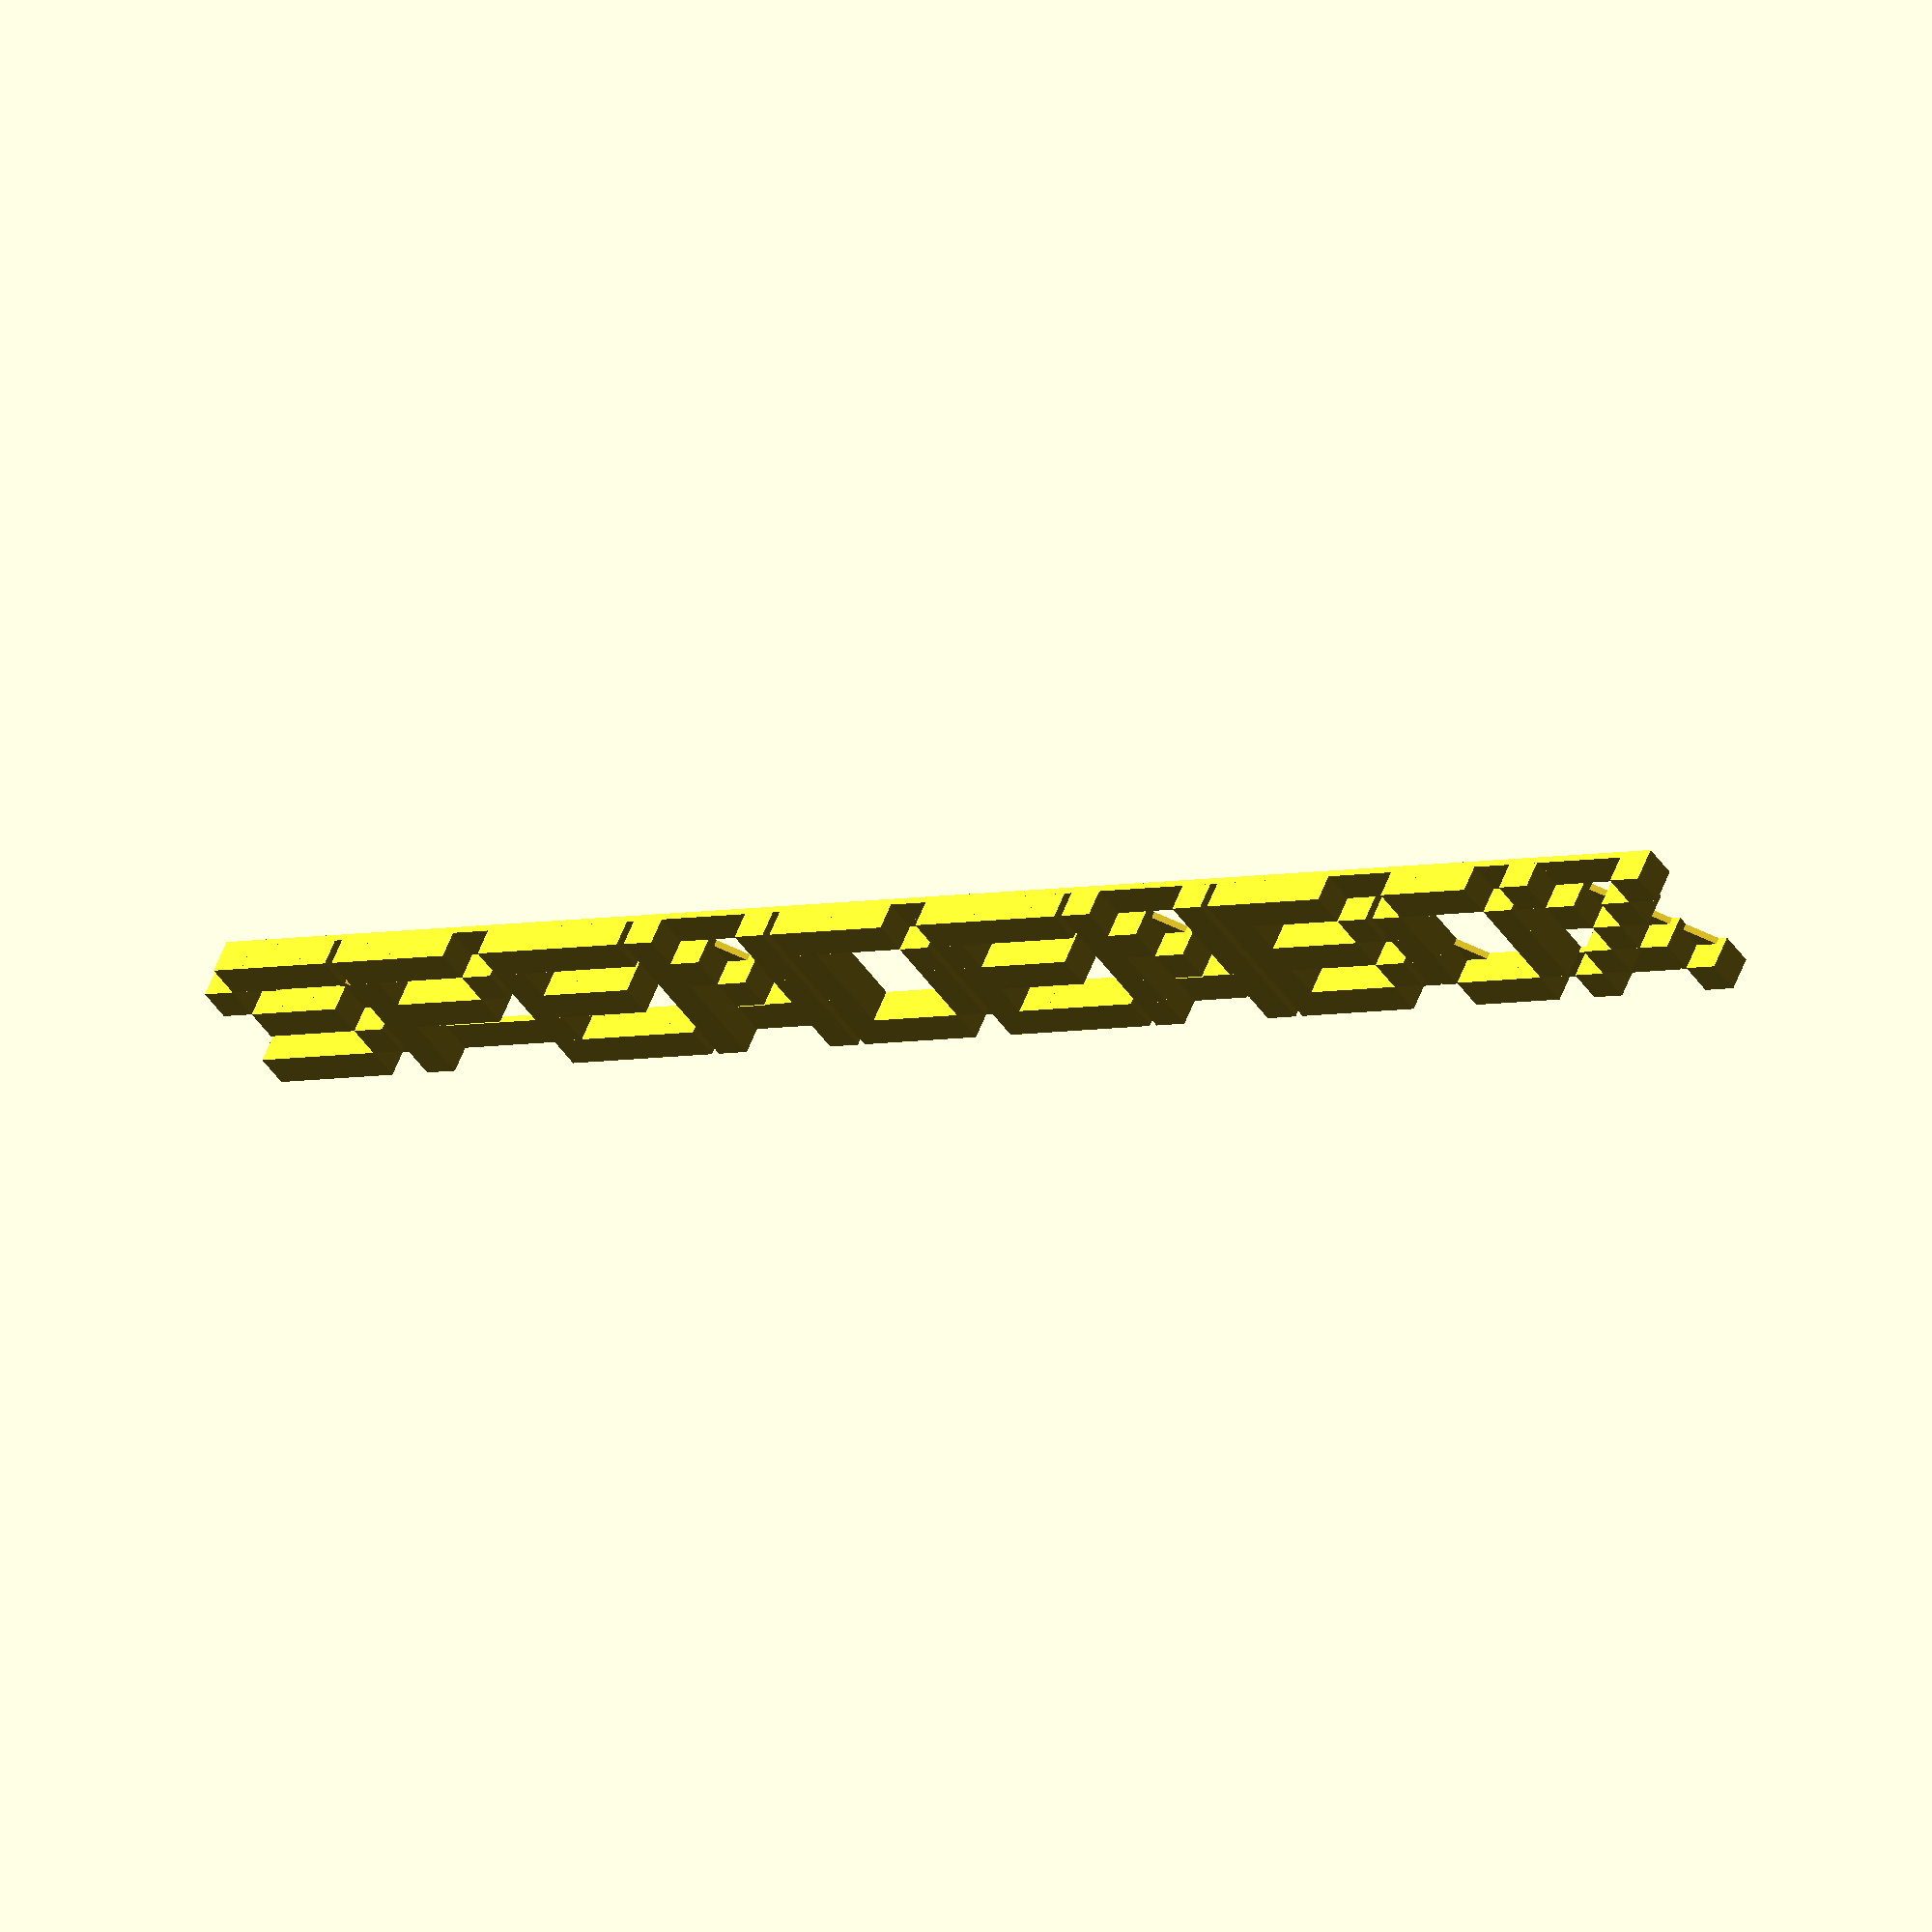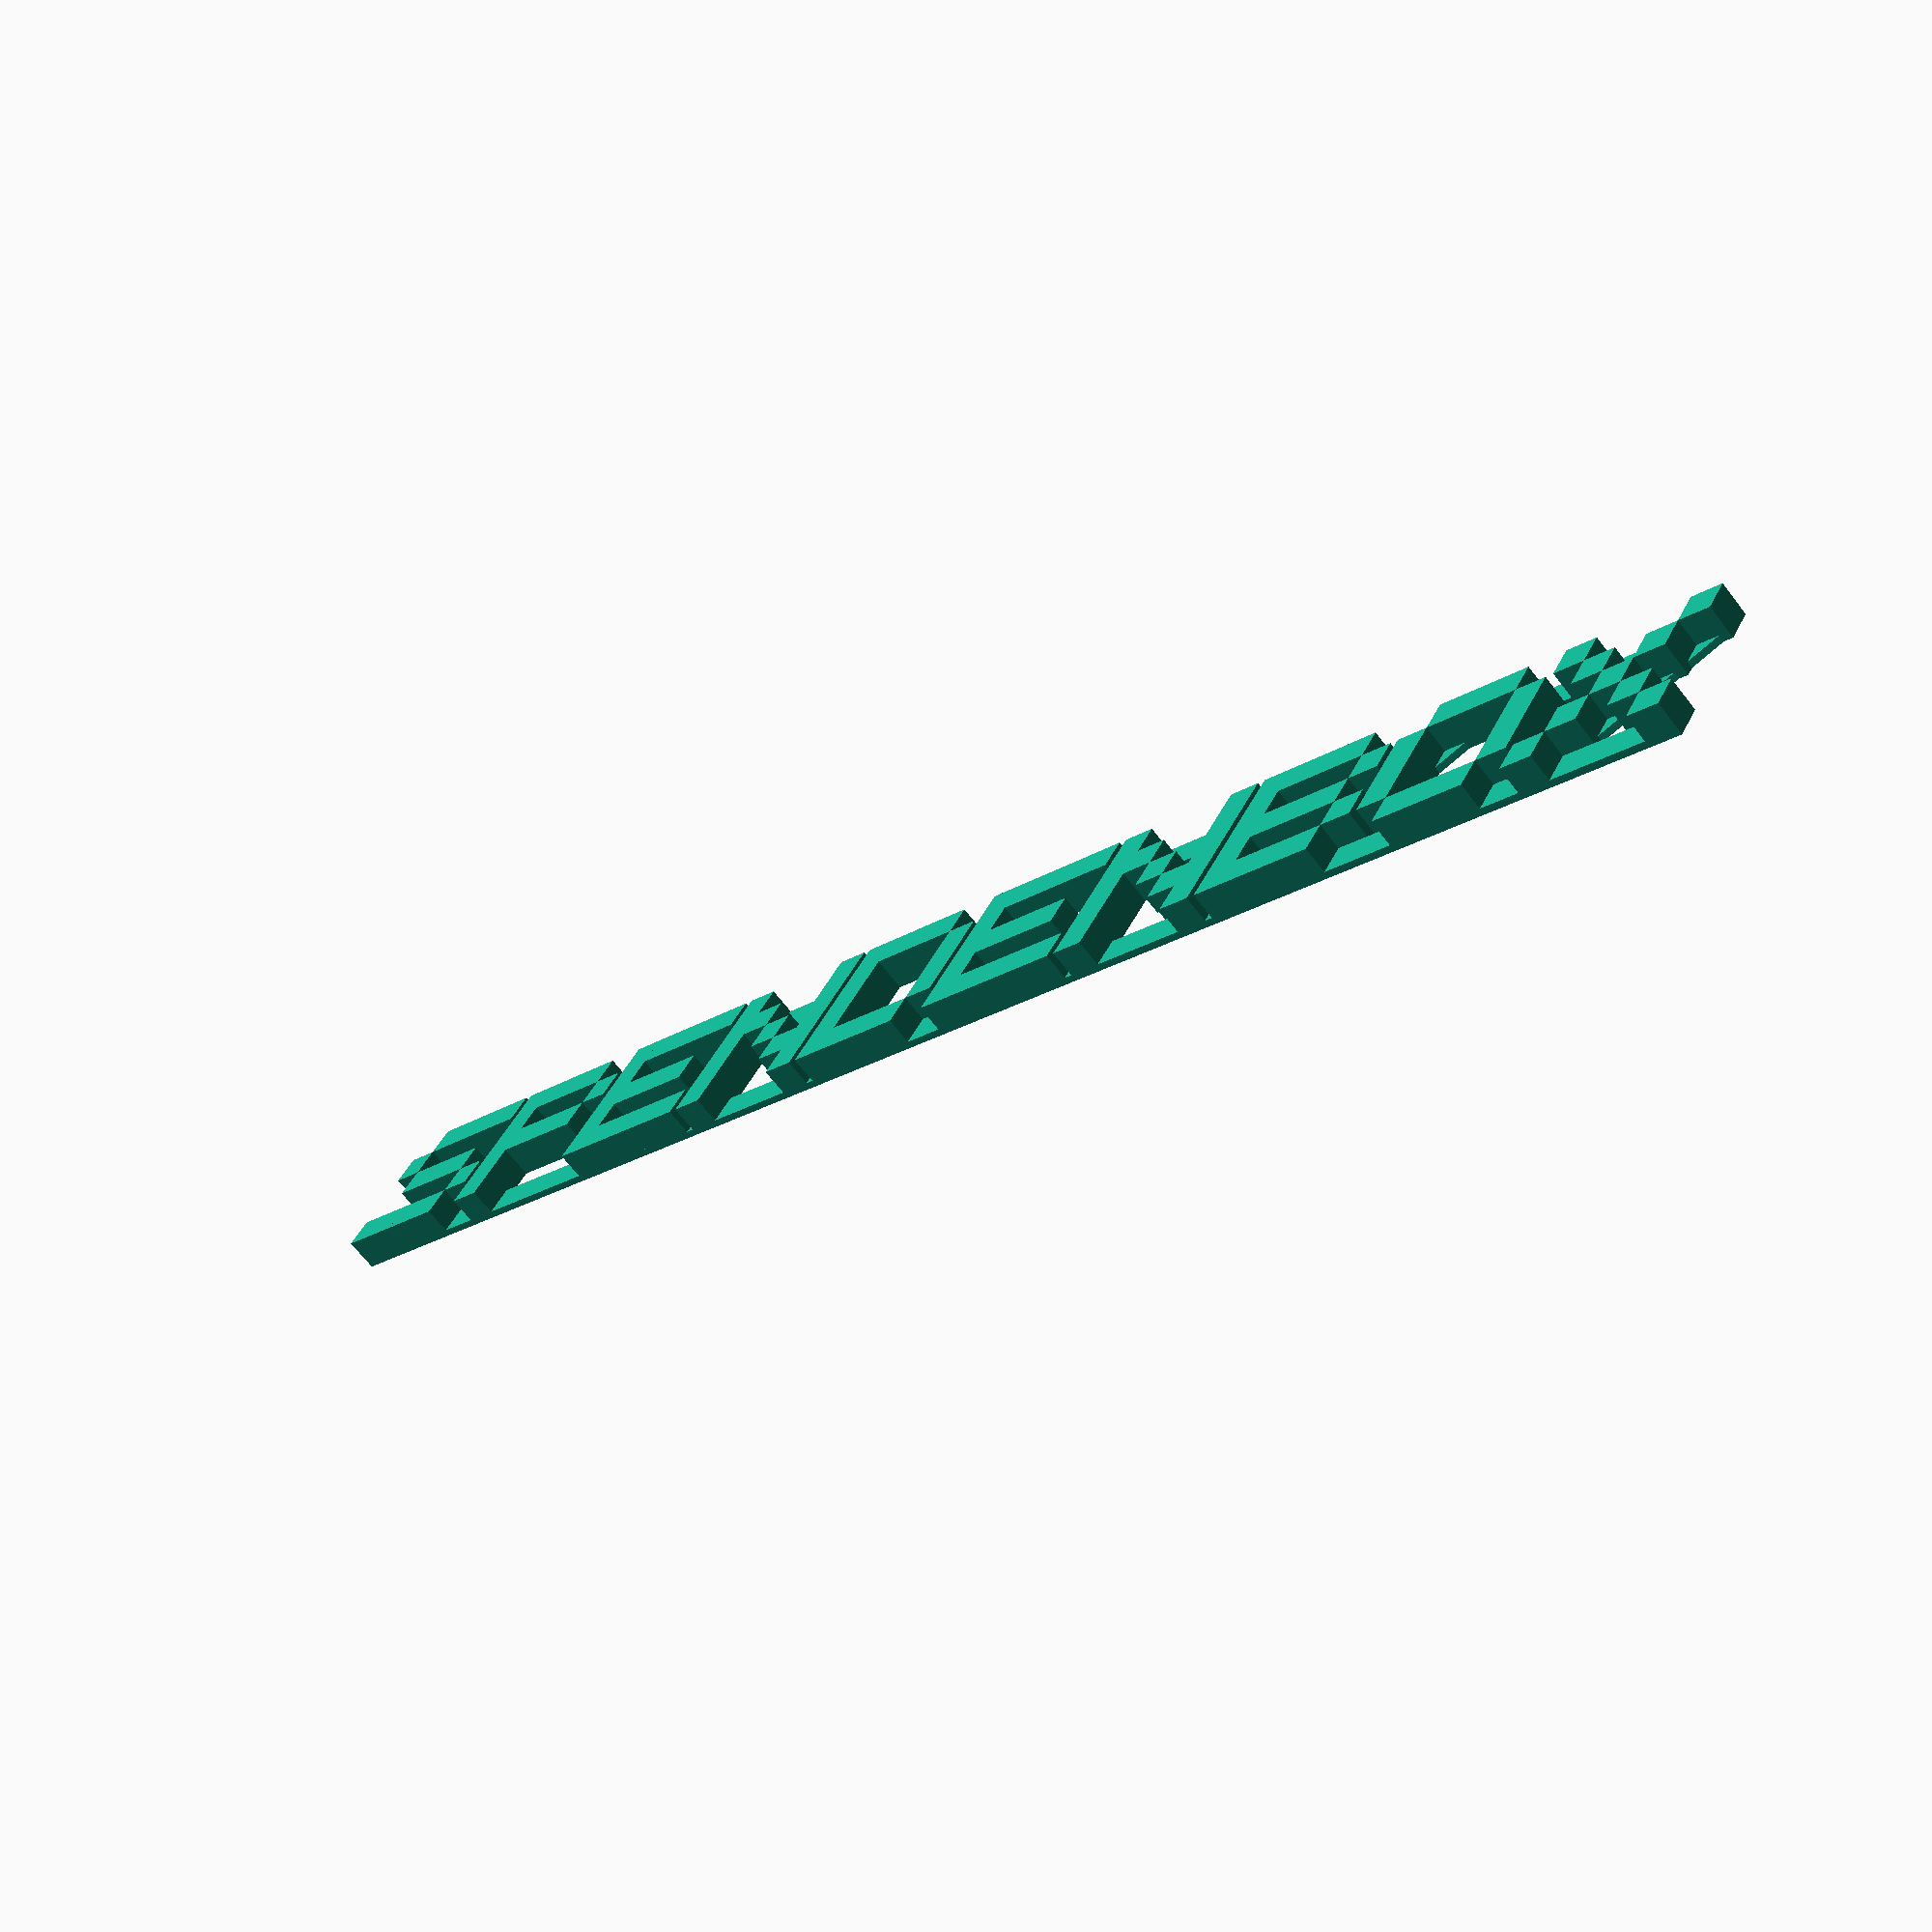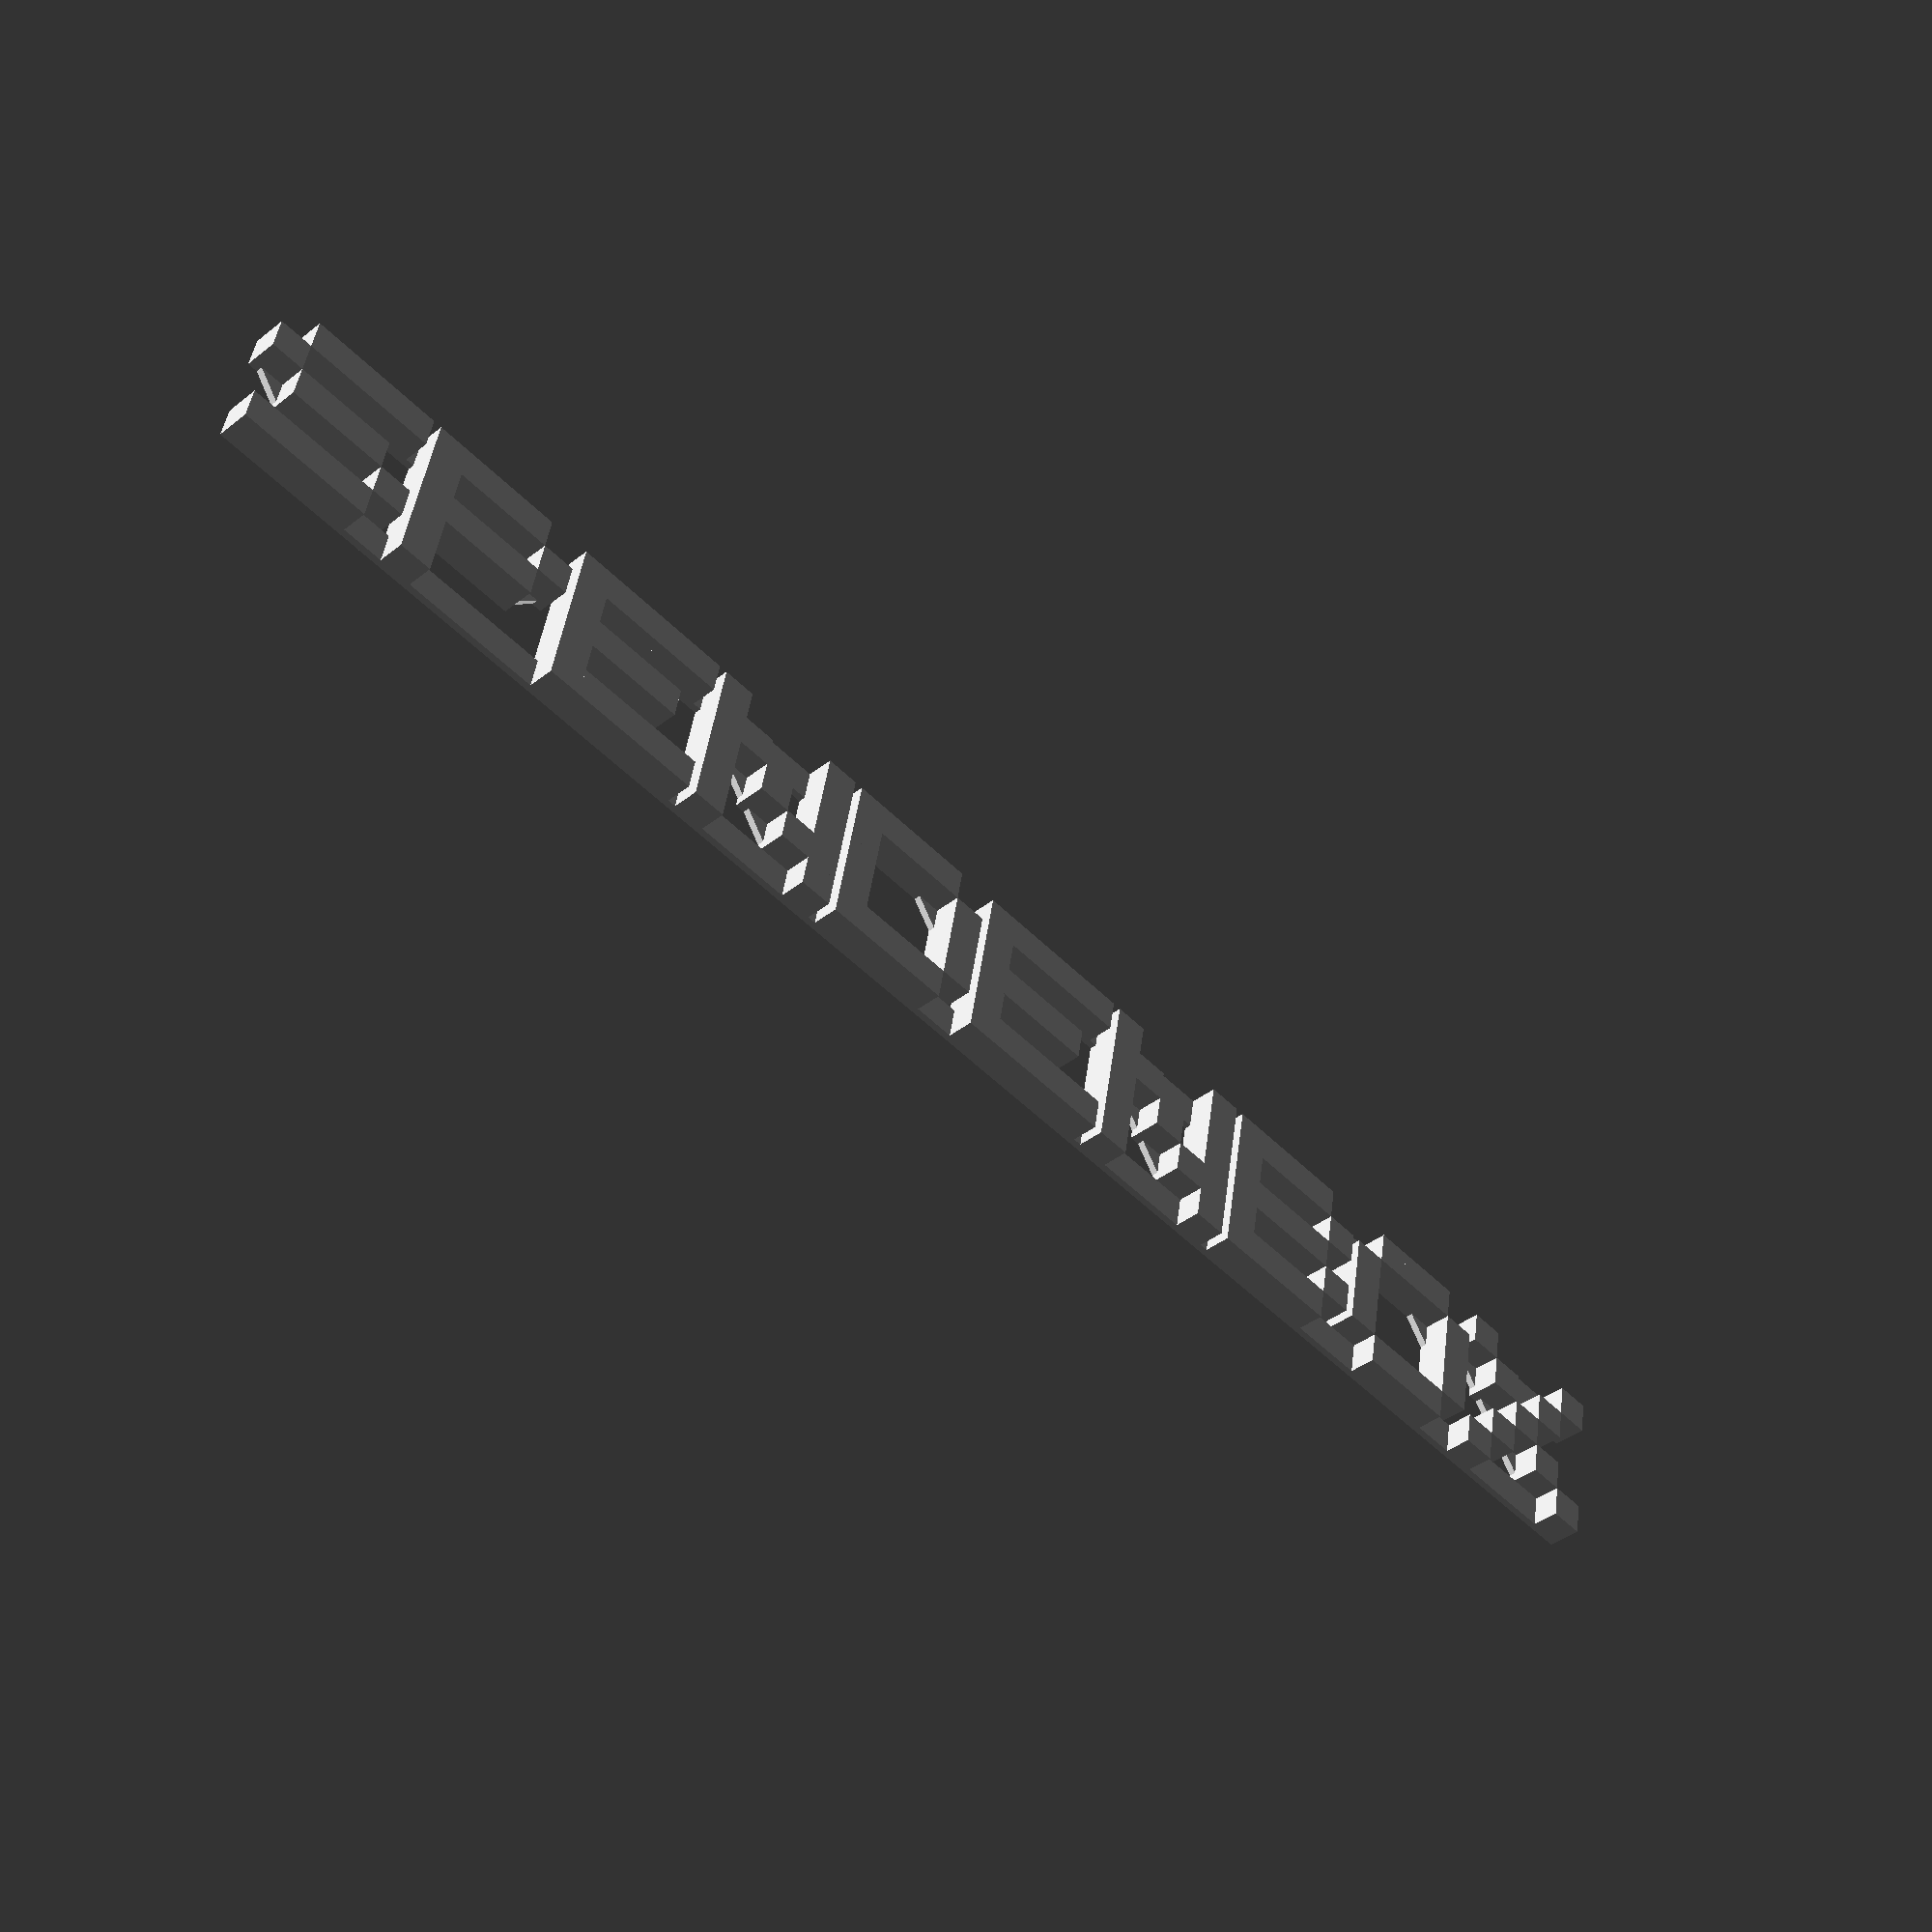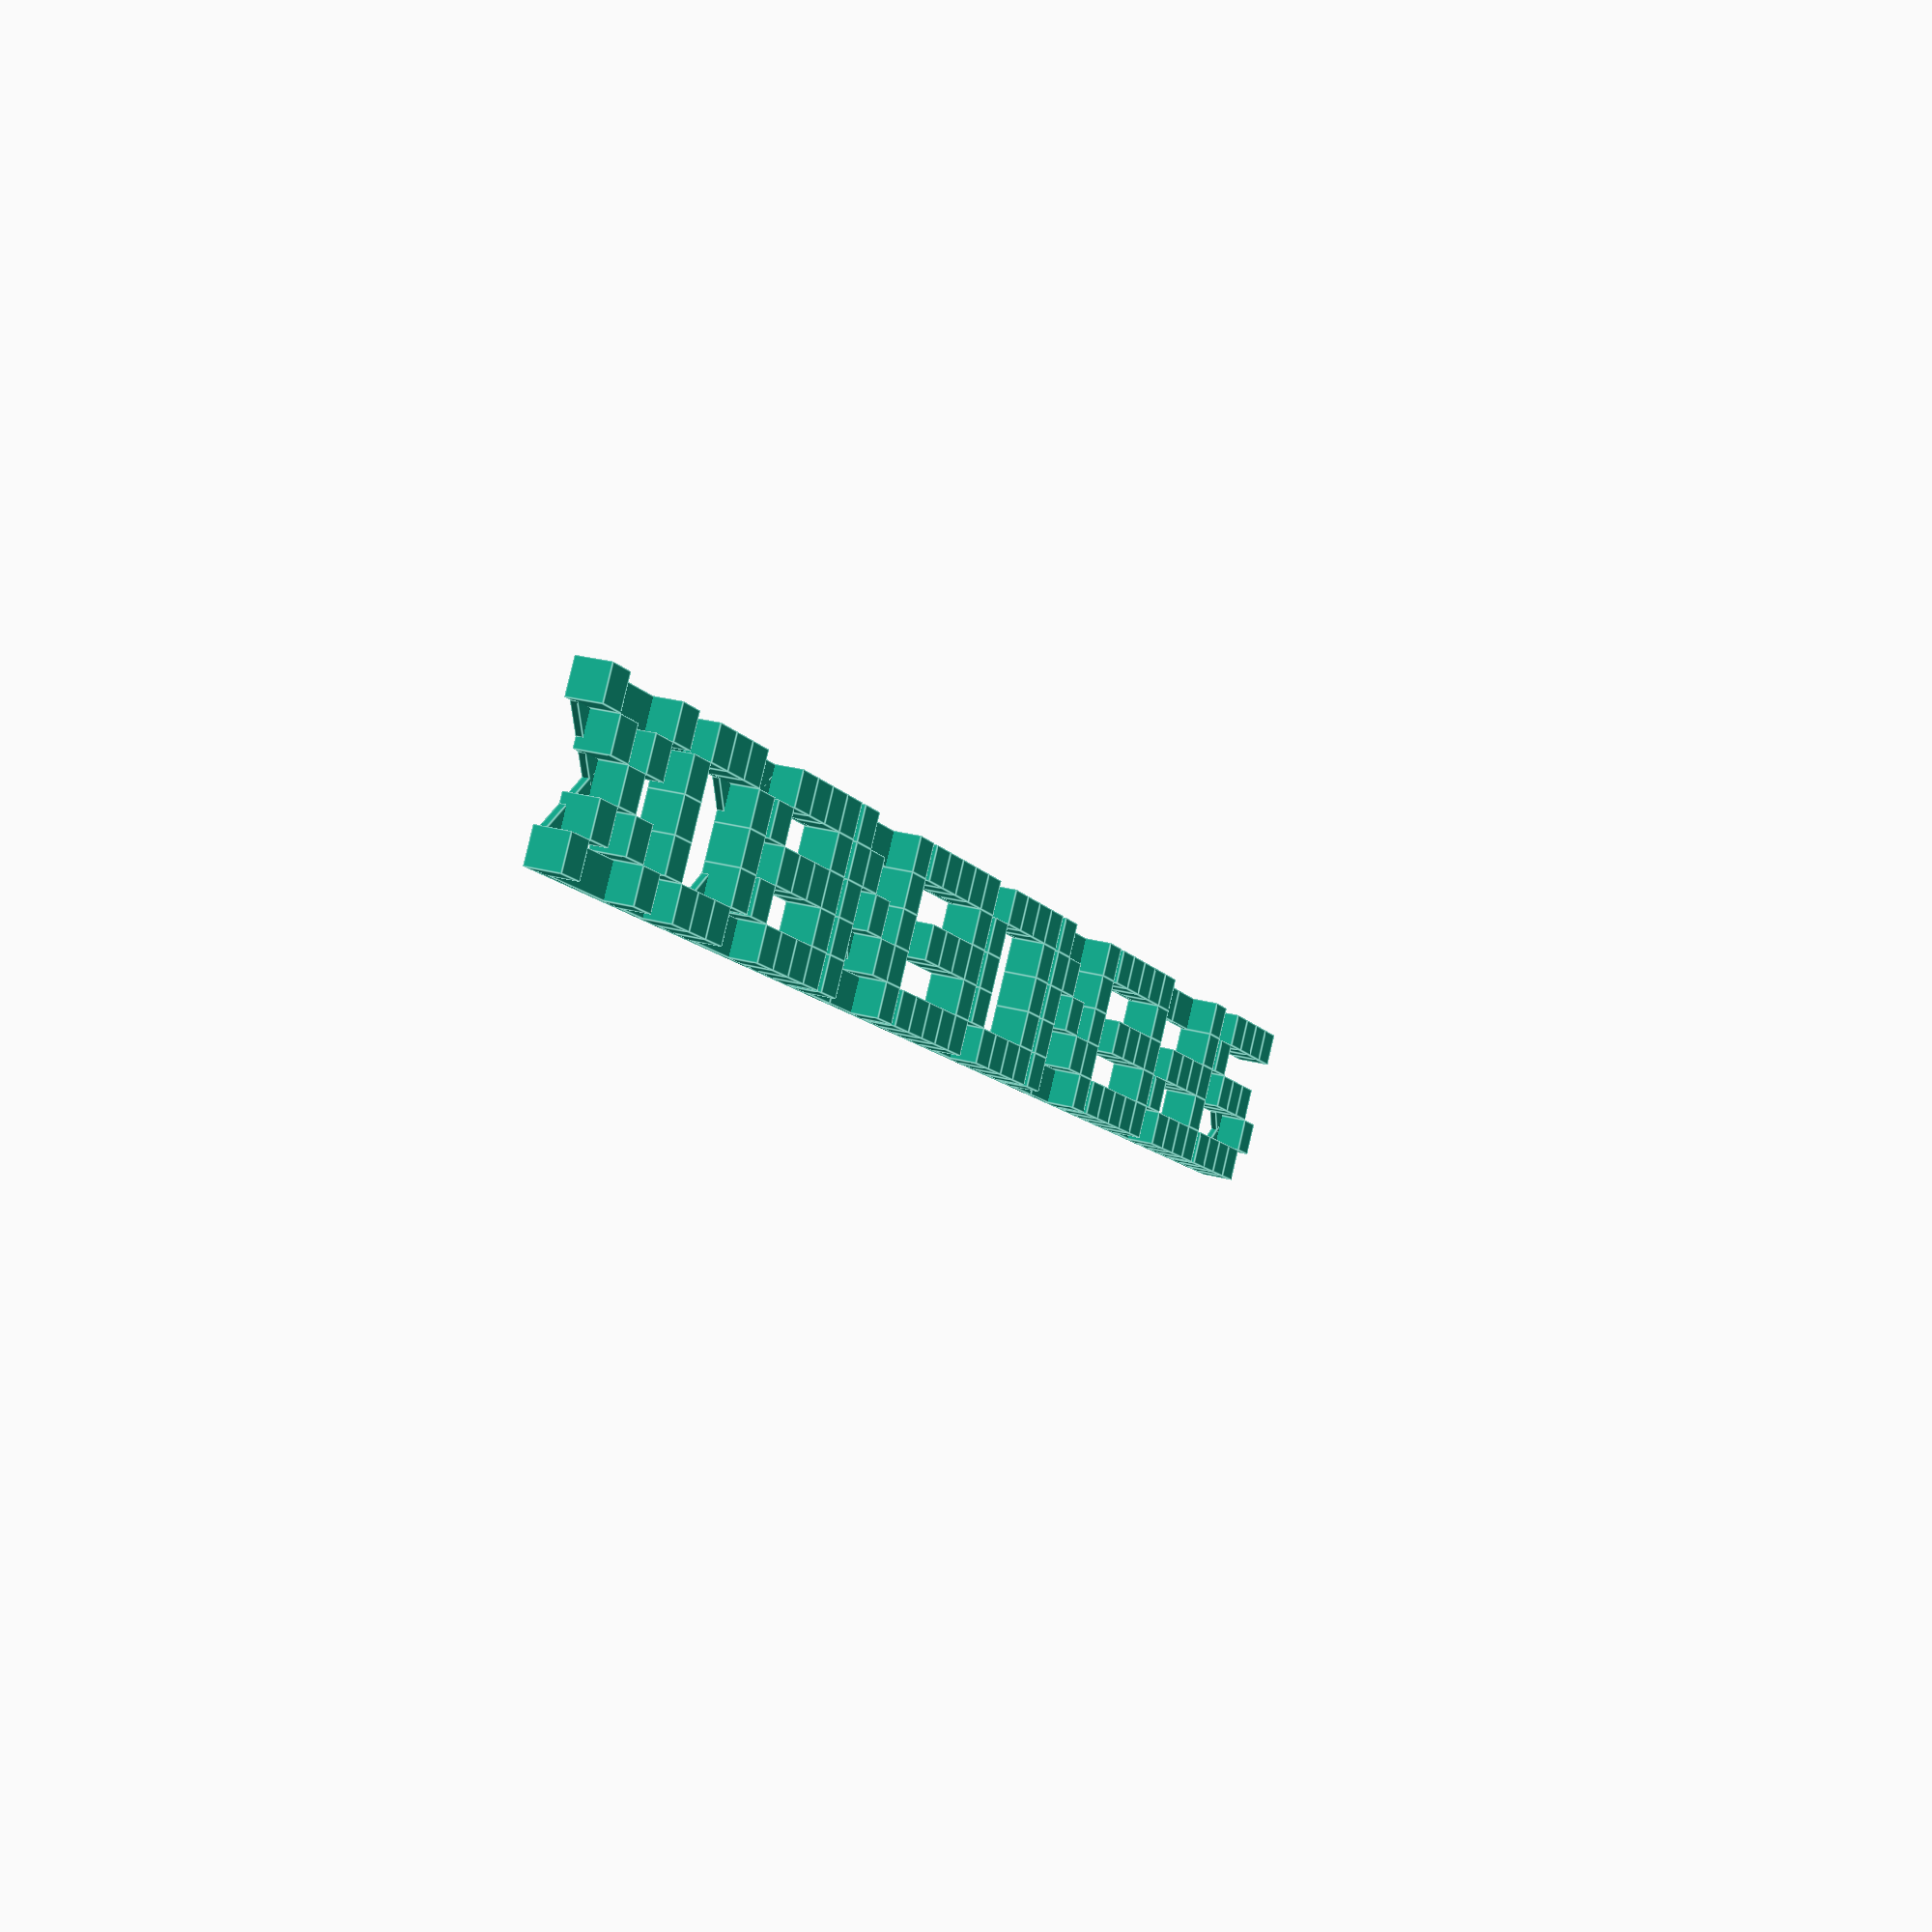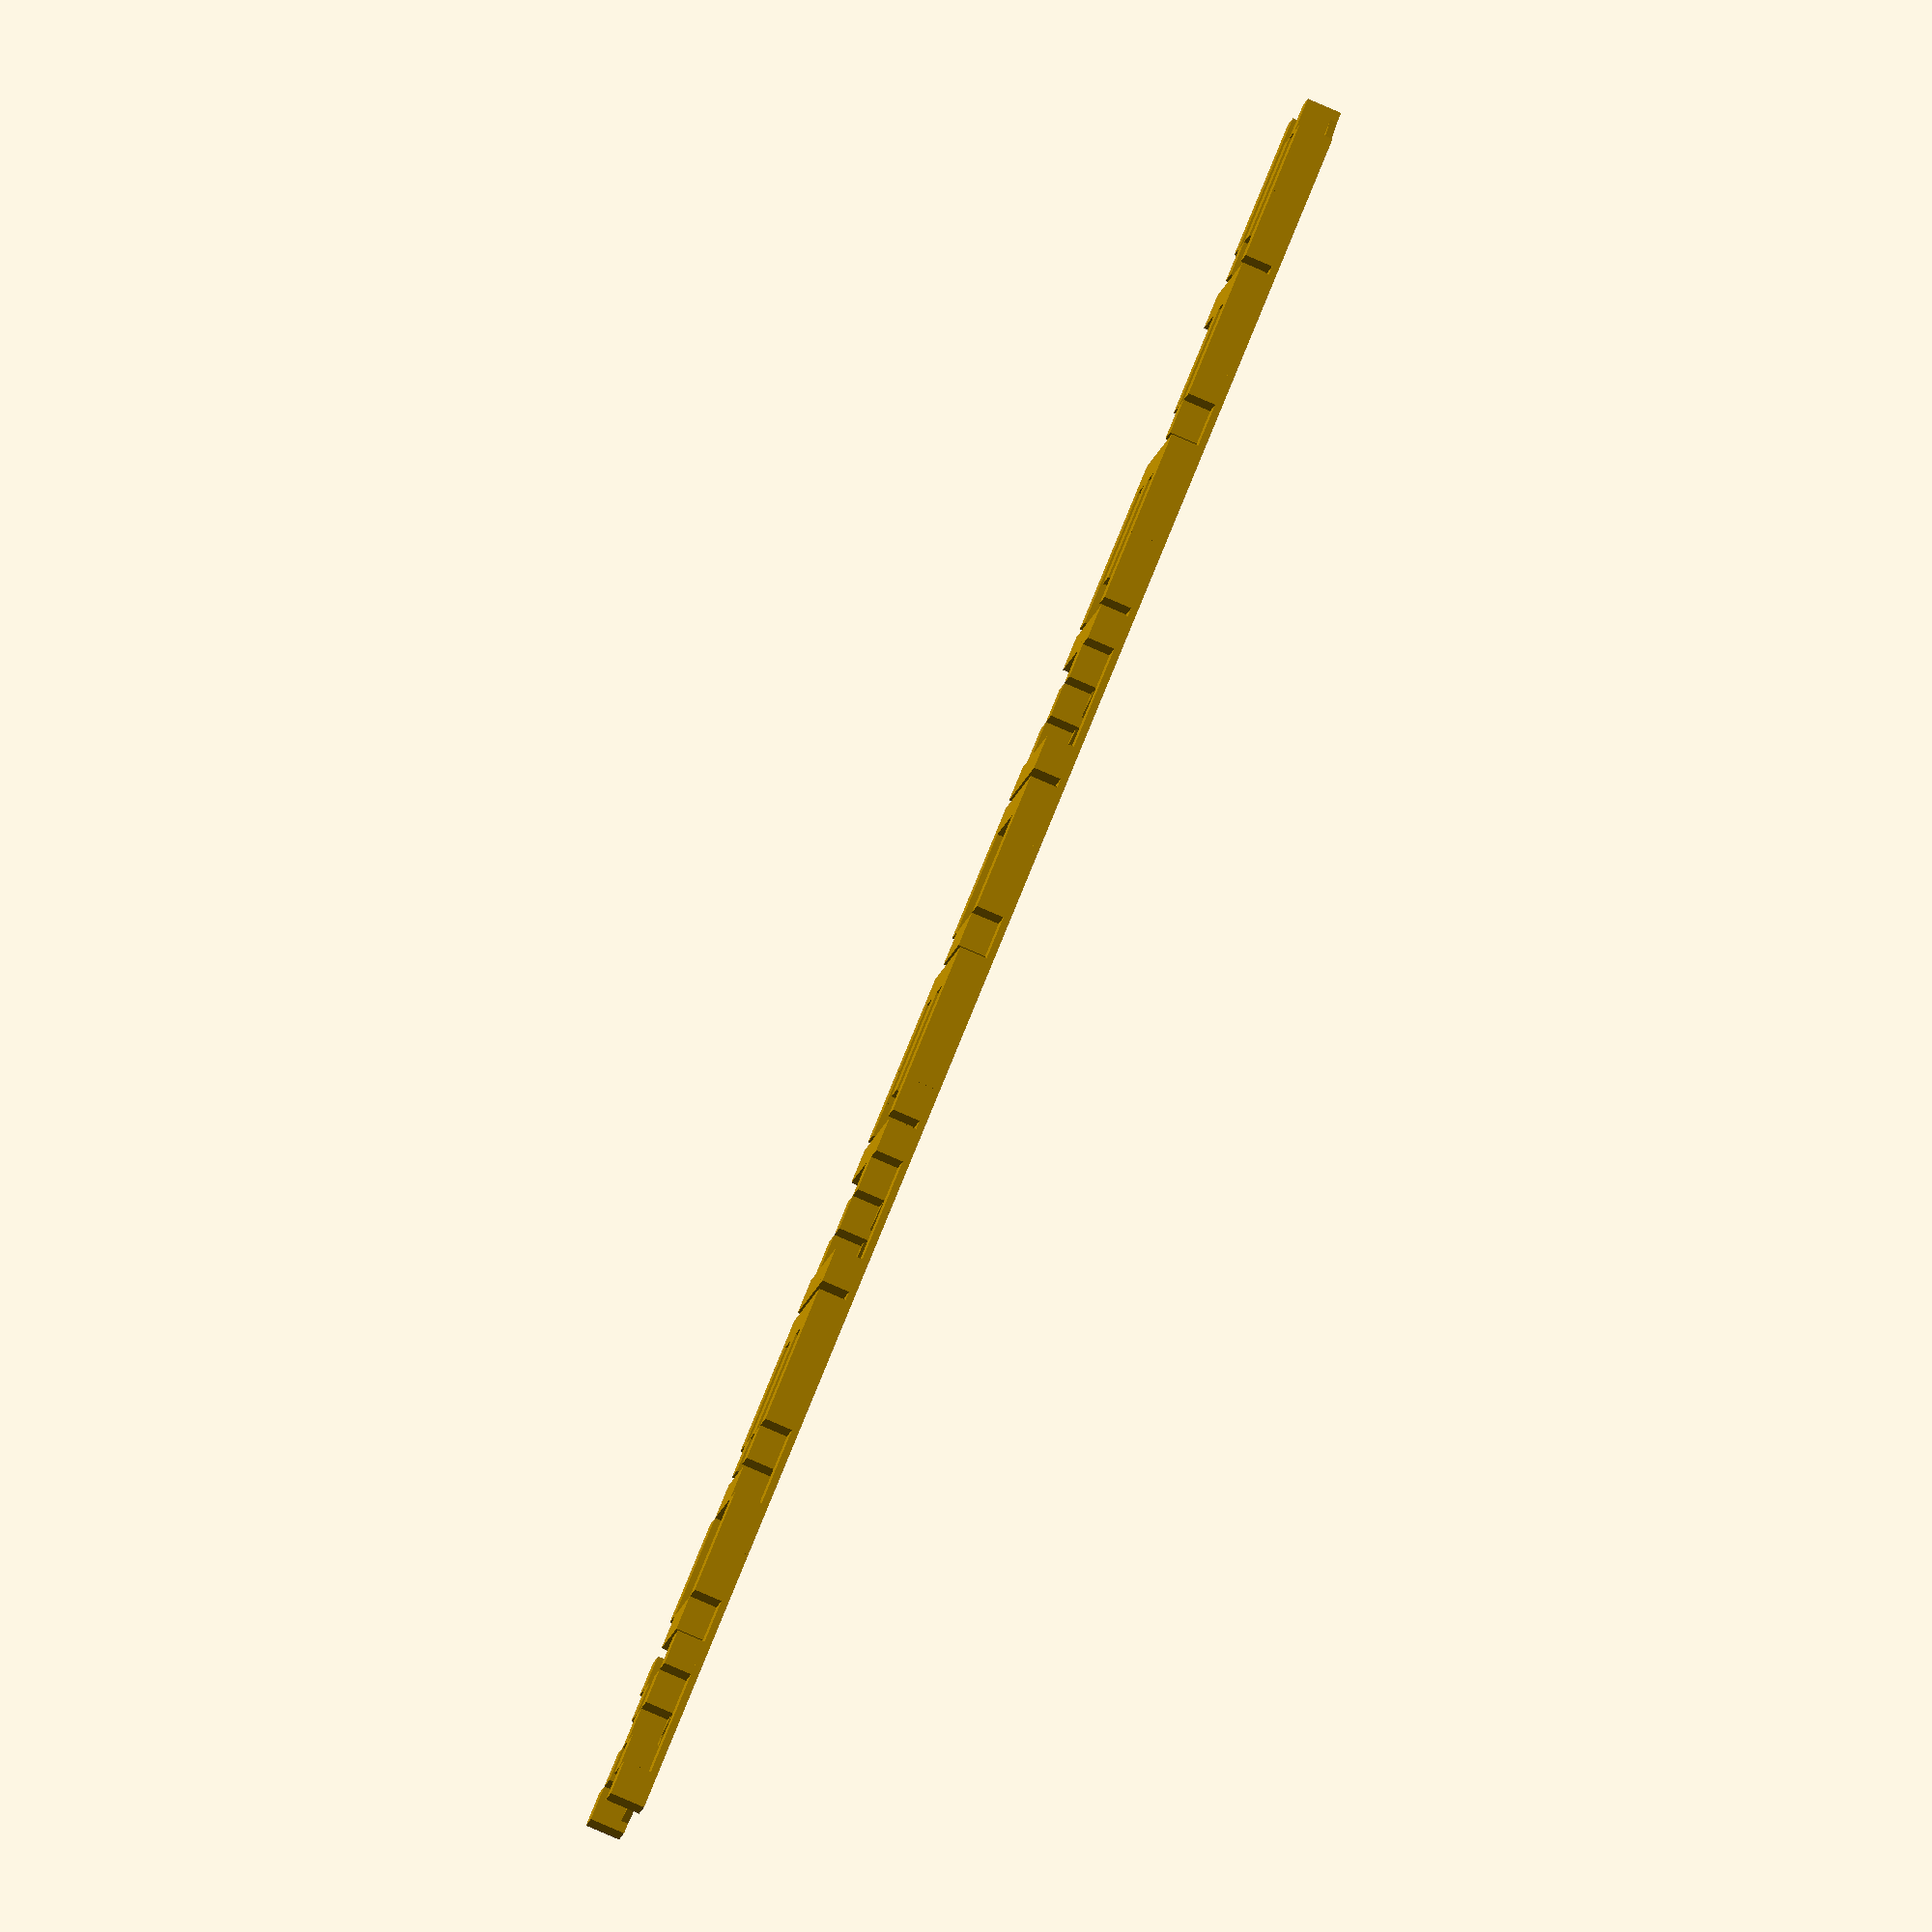
<openscad>
gap = 0.0;
xsize = 3.5;
ysize = xsize;
zsize = 3.5;
magnetHeight = 2.0;
magnetDiam = 4.0;
letterGap = 0.25;
letterSize = 5;
wordOffset = 0.25;

module 3dPixel(xpos, ypos)
{
    translate(v=[xpos*(gap+xsize),ypos*(gap+ysize),0])
    cube(size=[xsize, ysize, zsize]);
}
module RingHole(xpos, ypos)
{
    difference(){
        3dPixel(xpos, ypos);
        translate(v=[xpos*(gap+xsize)+0.5*xsize,ypos*(gap+ysize)+0.5*ysize,0.5*zsize])
        cylinder(h=1.1*zsize, r=0.4*xsize, $fn=20, center=true);
    }
}
module PixelSteg(x1, y1, x2, y2, rot=45)
{
    translate(v=[(x1+x2)/2*(gap+xsize)+0.5*xsize,(y1+y2)/2*(gap+ysize)+0.5*ysize,zsize/5/2])
    rotate([0,0,rot])
    cube(size=[((x1!=x2)?max(abs(x1-x2),1):max(abs(y1-y2),1))*xsize, ysize, zsize/5],center=true);
}

module MagnetHole(xpos, ypos)
{
    translate(v=[xpos*(gap+xsize)+0.5*xsize,ypos*(gap+ysize)+0.5*ysize,magnetHeight/2])
    cylinder(h=magnetHeight, r=magnetDiam/2, $fn=20, center=true);
}

module hshbLogo()
{
    union()
    {
        3dPixel(3,0);
        3dPixel(4,0);
        3dPixel(12,0);
        3dPixel(4,1);
        3dPixel(13,1);
        3dPixel(5,2);
        3dPixel(13,2);
        3dPixel(5,3);
        3dPixel(6,3);
        3dPixel(13,3);
        3dPixel(15,3);
        for(i = [5:9])
        {
            3dPixel(i,4);
        }
        3dPixel(12,4);
        3dPixel(13,4);
        3dPixel(14,4);
        3dPixel(1,5);
        3dPixel(2,5);
        for(i = [5:14])
        {
            3dPixel(i,5);
        }
        for(i = [1:13])
        {
            3dPixel(i,6);
        }
        for(i = [2:4])
        {
            3dPixel(i,7);
        }
        for(i = [6:12])
        {
            3dPixel(i,7);
        }
        3dPixel(2,8);
        3dPixel(3,8);
        3dPixel(7,8);
        3dPixel(10,8);
        3dPixel(2,9);
        3dPixel(7,9);
        3dPixel(10,9);
        for(i = [5:11])
        {
            3dPixel(i,10);
        }
        for(i = [4:10])
        {
            3dPixel(i,11);
        }
        3dPixel(12,11);
        3dPixel(7,12);
        3dPixel(9,12);
        3dPixel(10,12);
        for(i = [6:11])
        {
            3dPixel(i,13);
        }
        3dPixel(5,14);
        3dPixel(8,14);
        3dPixel(12,14);
        3dPixel(7,15);
        3dPixel(9,15);
        for(i = [6:7])
        {
            3dPixel(i,16);
        }
        for(i = [9:11])
        {
            3dPixel(i,16);
        }
        3dPixel(8,16);
        3dPixel(8,15);
        //RingHole(8,15);
        3dPixel(5,17);
        3dPixel(6,17);
        3dPixel(9,17);
        3dPixel(10,17);
        3dPixel(6,18);
    }
    PixelSteg(4,1,5,2);
    PixelSteg(12,0,13,1);
    PixelSteg(14,3,15,4);
    PixelSteg(11,10,12,11);
    PixelSteg(11,13,12,14);
    PixelSteg(6,13,5,14);
}
module A(offsetX, offsetY)
{
    3dPixel(0+offsetX, 0+offsetY);
    3dPixel(0+offsetX, 1+offsetY);
    3dPixel(0+offsetX, 2+offsetY);
    3dPixel(0+offsetX, 3+offsetY);
    3dPixel(4+offsetX, 0+offsetY);
    3dPixel(4+offsetX, 1+offsetY);
    3dPixel(4+offsetX, 2+offsetY);
    3dPixel(4+offsetX, 3+offsetY);
    3dPixel(1+offsetX, 2+offsetY);
    3dPixel(2+offsetX, 2+offsetY);
    3dPixel(3+offsetX, 2+offsetY);
    3dPixel(1+offsetX, 4+offsetY);
    3dPixel(2+offsetX, 4+offsetY);
    3dPixel(3+offsetX, 4+offsetY);
    PixelSteg(0+offsetX,3+offsetY,1+offsetX,4+offsetY);
    PixelSteg(3+offsetX,4+offsetY,4+offsetX,3+offsetY);
}
module B(offsetX, offsetY)
{
    3dPixel(0+offsetX, 0+offsetY);
    3dPixel(0+offsetX, 1+offsetY);
    3dPixel(0+offsetX, 2+offsetY);
    3dPixel(0+offsetX, 3+offsetY);
    3dPixel(0+offsetX, 4+offsetY);
    3dPixel(4+offsetX, 1+offsetY);
    3dPixel(4+offsetX, 3+offsetY);
    3dPixel(1+offsetX, 2+offsetY);
    3dPixel(2+offsetX, 2+offsetY);
    3dPixel(3+offsetX, 2+offsetY);
    3dPixel(1+offsetX, 4+offsetY);
    3dPixel(2+offsetX, 4+offsetY);
    3dPixel(3+offsetX, 4+offsetY);
    3dPixel(1+offsetX, 0+offsetY);
    3dPixel(2+offsetX, 0+offsetY);
    3dPixel(3+offsetX, 0+offsetY);
    PixelSteg(3+offsetX,2+offsetY,4+offsetX,1+offsetY);
    PixelSteg(3+offsetX,2+offsetY,4+offsetX,3+offsetY);
    PixelSteg(3+offsetX,4+offsetY,4+offsetX,3+offsetY);
    PixelSteg(3+offsetX,0+offsetY,4+offsetX,1+offsetY);
}
module C(offsetX, offsetY)
{
    3dPixel(0+offsetX, 1+offsetY);
    3dPixel(0+offsetX, 2+offsetY);
    3dPixel(0+offsetX, 3+offsetY);
    3dPixel(4+offsetX, 1+offsetY);
    3dPixel(4+offsetX, 3+offsetY);
    3dPixel(1+offsetX, 0+offsetY);
    3dPixel(2+offsetX, 0+offsetY);
    3dPixel(3+offsetX, 0+offsetY);
    3dPixel(1+offsetX, 4+offsetY);
    3dPixel(2+offsetX, 4+offsetY);
    3dPixel(3+offsetX, 4+offsetY);
    PixelSteg(0+offsetX,1+offsetY,1+offsetX,0+offsetY);
    PixelSteg(0+offsetX,3+offsetY,1+offsetX,4+offsetY);
    PixelSteg(3+offsetX,0+offsetY,4+offsetX,1+offsetY);
    PixelSteg(3+offsetX,4+offsetY,4+offsetX,3+offsetY);
}
module D(offsetX, offsetY)
{
    3dPixel(0+offsetX, 0+offsetY);
    3dPixel(0+offsetX, 1+offsetY);
    3dPixel(0+offsetX, 2+offsetY);
    3dPixel(0+offsetX, 3+offsetY);
    3dPixel(0+offsetX, 4+offsetY);
    3dPixel(4+offsetX, 1+offsetY);
    3dPixel(4+offsetX, 2+offsetY);
    3dPixel(4+offsetX, 3+offsetY);
    3dPixel(1+offsetX, 0+offsetY);
    3dPixel(2+offsetX, 0+offsetY);
    3dPixel(3+offsetX, 0+offsetY);
    3dPixel(1+offsetX, 4+offsetY);
    3dPixel(2+offsetX, 4+offsetY);
    3dPixel(3+offsetX, 4+offsetY);
    PixelSteg(3+offsetX,0+offsetY,4+offsetX,1+offsetY);
    PixelSteg(3+offsetX,4+offsetY,4+offsetX,3+offsetY);
}
module E(offsetX, offsetY)
{
    3dPixel(0+offsetX, 0+offsetY);
    3dPixel(0+offsetX, 1+offsetY);
    3dPixel(0+offsetX, 2+offsetY);
    3dPixel(0+offsetX, 3+offsetY);
    3dPixel(0+offsetX, 4+offsetY);
    3dPixel(1+offsetX, 0+offsetY);
    3dPixel(2+offsetX, 0+offsetY);
    3dPixel(3+offsetX, 0+offsetY);
    3dPixel(4+offsetX, 0+offsetY);
    3dPixel(1+offsetX, 2+offsetY);
    3dPixel(2+offsetX, 2+offsetY);
    3dPixel(3+offsetX, 2+offsetY);
    3dPixel(1+offsetX, 4+offsetY);
    3dPixel(2+offsetX, 4+offsetY);
    3dPixel(3+offsetX, 4+offsetY);
    3dPixel(4+offsetX, 4+offsetY);
}
module F(offsetX, offsetY)
{
    3dPixel(0+offsetX, 0+offsetY);
    3dPixel(0+offsetX, 1+offsetY);
    3dPixel(0+offsetX, 2+offsetY);
    3dPixel(0+offsetX, 3+offsetY);
    3dPixel(0+offsetX, 4+offsetY);
    3dPixel(1+offsetX, 2+offsetY);
    3dPixel(2+offsetX, 2+offsetY);
    3dPixel(3+offsetX, 2+offsetY);
    3dPixel(1+offsetX, 4+offsetY);
    3dPixel(2+offsetX, 4+offsetY);
    3dPixel(3+offsetX, 4+offsetY);
    3dPixel(4+offsetX, 4+offsetY);
}
module G(offsetX, offsetY)
{
    3dPixel(0+offsetX, 2+offsetY);
    3dPixel(0+offsetX, 1+offsetY);
    3dPixel(4+offsetX, 2+offsetY);
    3dPixel(0+offsetX, 3+offsetY);
    3dPixel(4+offsetX, 1+offsetY);
    3dPixel(4+offsetX, 4+offsetY);
    3dPixel(2+offsetX, 2+offsetY);
    3dPixel(3+offsetX, 2+offsetY);
    3dPixel(1+offsetX, 4+offsetY);
    3dPixel(2+offsetX, 4+offsetY);
    3dPixel(3+offsetX, 4+offsetY);
    3dPixel(1+offsetX, 0+offsetY);
    3dPixel(2+offsetX, 0+offsetY);
    3dPixel(3+offsetX, 0+offsetY);
    PixelSteg(1+offsetX,0+offsetY,0+offsetX,1+offsetY);
    PixelSteg(3+offsetX,0+offsetY,4+offsetX,1+offsetY);
    PixelSteg(0+offsetX,3+offsetY,1+offsetX,4+offsetY);
}
module H(offsetX, offsetY)
{
    3dPixel(0+offsetX, 0+offsetY);
    3dPixel(0+offsetX, 1+offsetY);
    3dPixel(0+offsetX, 2+offsetY);
    3dPixel(0+offsetX, 3+offsetY);
    3dPixel(0+offsetX, 4+offsetY);
    3dPixel(4+offsetX, 0+offsetY);
    3dPixel(4+offsetX, 1+offsetY);
    3dPixel(4+offsetX, 2+offsetY);
    3dPixel(4+offsetX, 3+offsetY);
    3dPixel(4+offsetX, 4+offsetY);
    3dPixel(1+offsetX, 2+offsetY);
    3dPixel(2+offsetX, 2+offsetY);
    3dPixel(3+offsetX, 2+offsetY);
}
module I(offsetX, offsetY)
{
    3dPixel(2+offsetX, 0+offsetY);
    3dPixel(2+offsetX, 1+offsetY);
    3dPixel(2+offsetX, 2+offsetY);
    3dPixel(2+offsetX, 3+offsetY);
    3dPixel(2+offsetX, 4+offsetY);
    3dPixel(0+offsetX, 4+offsetY);
    3dPixel(1+offsetX, 4+offsetY);
    3dPixel(3+offsetX, 4+offsetY);
    3dPixel(4+offsetX, 4+offsetY);
    3dPixel(0+offsetX, 0+offsetY);
    3dPixel(1+offsetX, 0+offsetY);
    3dPixel(3+offsetX, 0+offsetY);
    3dPixel(4+offsetX, 0+offsetY);
}
module J(offsetX, offsetY)
{
    3dPixel(4+offsetX, 1+offsetY);
    3dPixel(4+offsetX, 2+offsetY);
    3dPixel(4+offsetX, 3+offsetY);
    3dPixel(1+offsetX, 0+offsetY);
    3dPixel(2+offsetX, 0+offsetY);
    3dPixel(3+offsetX, 0+offsetY);
    3dPixel(4+offsetX, 4+offsetY);
    3dPixel(0+offsetX, 1+offsetY);
    3dPixel(0+offsetX, 2+offsetY);
    3dPixel(3+offsetX, 4+offsetY);
    PixelSteg(3+offsetX,0+offsetY,4+offsetX,1+offsetY);
    PixelSteg(0+offsetX,1+offsetY,1+offsetX,0+offsetY);
}
module K(offsetX, offsetY)
{
    3dPixel(0+offsetX, 0+offsetY);
    3dPixel(0+offsetX, 1+offsetY);
    3dPixel(0+offsetX, 2+offsetY);
    3dPixel(0+offsetX, 3+offsetY);
    3dPixel(0+offsetX, 4+offsetY);
    3dPixel(4+offsetX, 0+offsetY);
    3dPixel(3+offsetX, 1+offsetY);
    3dPixel(3+offsetX, 3+offsetY);
    3dPixel(4+offsetX, 4+offsetY);
    3dPixel(1+offsetX, 2+offsetY);
    3dPixel(2+offsetX, 2+offsetY);
    PixelSteg(2+offsetX,2+offsetY,3+offsetX,3+offsetY);
    PixelSteg(2+offsetX,2+offsetY,3+offsetX,1+offsetY);
    PixelSteg(3+offsetX,3+offsetY,4+offsetX,4+offsetY);
    PixelSteg(3+offsetX,1+offsetY,4+offsetX,0+offsetY);
}
module L(offsetX, offsetY)
{
    3dPixel(0+offsetX, 0+offsetY);
    3dPixel(0+offsetX, 1+offsetY);
    3dPixel(0+offsetX, 2+offsetY);
    3dPixel(0+offsetX, 3+offsetY);
    3dPixel(0+offsetX, 4+offsetY);
    3dPixel(1+offsetX, 0+offsetY);
    3dPixel(2+offsetX, 0+offsetY);
    3dPixel(3+offsetX, 0+offsetY);
    3dPixel(4+offsetX, 0+offsetY);
}
module M(offsetX, offsetY)
{
    3dPixel(0+offsetX, 0+offsetY);
    3dPixel(0+offsetX, 1+offsetY);
    3dPixel(0+offsetX, 2+offsetY);
    3dPixel(0+offsetX, 3+offsetY);
    3dPixel(0+offsetX, 4+offsetY);
    3dPixel(4+offsetX, 0+offsetY);
    3dPixel(4+offsetX, 1+offsetY);
    3dPixel(4+offsetX, 2+offsetY);
    3dPixel(4+offsetX, 3+offsetY);
    3dPixel(4+offsetX, 4+offsetY);
    3dPixel(1+offsetX, 3+offsetY);
    3dPixel(2+offsetX, 2+offsetY);
    3dPixel(3+offsetX, 3+offsetY);
    PixelSteg(1+offsetX,3+offsetY,2+offsetX,2+offsetY);
    PixelSteg(2+offsetX,2+offsetY,3+offsetX,3+offsetY);
}
module N(offsetX, offsetY)
{
    3dPixel(0+offsetX, 0+offsetY);
    3dPixel(0+offsetX, 1+offsetY);
    3dPixel(0+offsetX, 2+offsetY);
    3dPixel(0+offsetX, 3+offsetY);
    3dPixel(0+offsetX, 4+offsetY);
    3dPixel(4+offsetX, 0+offsetY);
    3dPixel(4+offsetX, 1+offsetY);
    3dPixel(4+offsetX, 2+offsetY);
    3dPixel(4+offsetX, 3+offsetY);
    3dPixel(4+offsetX, 4+offsetY);
    3dPixel(1+offsetX, 3+offsetY);
    3dPixel(2+offsetX, 2+offsetY);
    3dPixel(3+offsetX, 1+offsetY);
    PixelSteg(1+offsetX,3+offsetY,2+offsetX,2+offsetY);
    PixelSteg(2+offsetX,2+offsetY,3+offsetX,1+offsetY);
}
module O(offsetX, offsetY)
{
    3dPixel(0+offsetX, 1+offsetY);
    3dPixel(0+offsetX, 2+offsetY);
    3dPixel(0+offsetX, 3+offsetY);
    3dPixel(4+offsetX, 1+offsetY);
    3dPixel(4+offsetX, 2+offsetY);
    3dPixel(4+offsetX, 3+offsetY);
    3dPixel(1+offsetX, 0+offsetY);
    3dPixel(2+offsetX, 0+offsetY);
    3dPixel(3+offsetX, 0+offsetY);
    3dPixel(1+offsetX, 4+offsetY);
    3dPixel(2+offsetX, 4+offsetY);
    3dPixel(3+offsetX, 4+offsetY);
    PixelSteg(0+offsetX,1+offsetY,1+offsetX,0+offsetY);
    PixelSteg(0+offsetX,3+offsetY,1+offsetX,4+offsetY);
    PixelSteg(3+offsetX,0+offsetY,4+offsetX,1+offsetY);
    PixelSteg(3+offsetX,4+offsetY,4+offsetX,3+offsetY);
}
module P(offsetX, offsetY)
{
    3dPixel(0+offsetX, 0+offsetY);
    3dPixel(0+offsetX, 1+offsetY);
    3dPixel(0+offsetX, 2+offsetY);
    3dPixel(0+offsetX, 3+offsetY);
    3dPixel(0+offsetX, 4+offsetY);
    3dPixel(4+offsetX, 3+offsetY);
    3dPixel(1+offsetX, 2+offsetY);
    3dPixel(2+offsetX, 2+offsetY);
    3dPixel(3+offsetX, 2+offsetY);
    3dPixel(1+offsetX, 4+offsetY);
    3dPixel(2+offsetX, 4+offsetY);
    3dPixel(3+offsetX, 4+offsetY);
    PixelSteg(3+offsetX,2+offsetY,4+offsetX,3+offsetY);
    PixelSteg(3+offsetX,4+offsetY,4+offsetX,3+offsetY);
}
module Q(offsetX, offsetY)
{
    3dPixel(0+offsetX, 1+offsetY);
    3dPixel(0+offsetX, 2+offsetY);
    3dPixel(0+offsetX, 3+offsetY);
    3dPixel(4+offsetX, 0+offsetY);
    3dPixel(4+offsetX, 2+offsetY);
    3dPixel(4+offsetX, 3+offsetY);
    3dPixel(1+offsetX, 0+offsetY);
    3dPixel(2+offsetX, 0+offsetY);
    3dPixel(3+offsetX, 1+offsetY);
    3dPixel(1+offsetX, 4+offsetY);
    3dPixel(2+offsetX, 4+offsetY);
    3dPixel(3+offsetX, 4+offsetY);
    PixelSteg(0+offsetX,1+offsetY,1+offsetX,0+offsetY);
    PixelSteg(0+offsetX,3+offsetY,1+offsetX,4+offsetY);
    PixelSteg(3+offsetX,0+offsetY,4+offsetX,1+offsetY);
    PixelSteg(3+offsetX,4+offsetY,4+offsetX,3+offsetY);
    PixelSteg(2+offsetX,0+offsetY,3+offsetX,1+offsetY);
    PixelSteg(3+offsetX,1+offsetY,4+offsetX,2+offsetY);
}
module R(offsetX, offsetY)
{
    3dPixel(0+offsetX, 0+offsetY);
    3dPixel(0+offsetX, 1+offsetY);
    3dPixel(0+offsetX, 2+offsetY);
    3dPixel(0+offsetX, 3+offsetY);
    3dPixel(0+offsetX, 4+offsetY);
    3dPixel(4+offsetX, 0+offsetY);
    3dPixel(4+offsetX, 1+offsetY);
    3dPixel(4+offsetX, 3+offsetY);
    3dPixel(1+offsetX, 2+offsetY);
    3dPixel(2+offsetX, 2+offsetY);
    3dPixel(3+offsetX, 2+offsetY);
    3dPixel(1+offsetX, 4+offsetY);
    3dPixel(2+offsetX, 4+offsetY);
    3dPixel(3+offsetX, 4+offsetY);
    PixelSteg(3+offsetX,2+offsetY,4+offsetX,1+offsetY);
    PixelSteg(3+offsetX,2+offsetY,4+offsetX,3+offsetY);
    PixelSteg(3+offsetX,4+offsetY,4+offsetX,3+offsetY);
}
module S(offsetX, offsetY)
{
    3dPixel(0+offsetX, 0+offsetY);
    3dPixel(1+offsetX, 0+offsetY);
    3dPixel(2+offsetX, 0+offsetY);
    3dPixel(3+offsetX, 0+offsetY);
    3dPixel(4+offsetX, 1+offsetY);
    3dPixel(1+offsetX, 2+offsetY);
    3dPixel(2+offsetX, 2+offsetY);
    3dPixel(3+offsetX, 2+offsetY);
    3dPixel(0+offsetX, 3+offsetY);
    3dPixel(1+offsetX, 4+offsetY);
    3dPixel(2+offsetX, 4+offsetY);
    3dPixel(3+offsetX, 4+offsetY);
    3dPixel(4+offsetX, 4+offsetY);
    PixelSteg(0+offsetX,3+offsetY,1+offsetX,4+offsetY);
    PixelSteg(0+offsetX,3+offsetY,1+offsetX,2+offsetY);
    PixelSteg(3+offsetX,3+offsetY,4+offsetX,1+offsetY);
    PixelSteg(3+offsetX,0+offsetY,4+offsetX,1+offsetY);
}
module T(offsetX, offsetY)
{
    3dPixel(2+offsetX, 0+offsetY);
    3dPixel(2+offsetX, 1+offsetY);
    3dPixel(2+offsetX, 2+offsetY);
    3dPixel(2+offsetX, 3+offsetY);
    3dPixel(2+offsetX, 4+offsetY);
    3dPixel(0+offsetX, 4+offsetY);
    3dPixel(1+offsetX, 4+offsetY);
    3dPixel(3+offsetX, 4+offsetY);
    3dPixel(4+offsetX, 4+offsetY);
}
module U(offsetX, offsetY)
{
    3dPixel(0+offsetX, 1+offsetY);
    3dPixel(0+offsetX, 2+offsetY);
    3dPixel(0+offsetX, 3+offsetY);
    3dPixel(4+offsetX, 1+offsetY);
    3dPixel(4+offsetX, 2+offsetY);
    3dPixel(4+offsetX, 3+offsetY);
    3dPixel(1+offsetX, 0+offsetY);
    3dPixel(2+offsetX, 0+offsetY);
    3dPixel(3+offsetX, 0+offsetY);
    3dPixel(0+offsetX, 4+offsetY);
    3dPixel(4+offsetX, 4+offsetY);
    PixelSteg(0+offsetX,1+offsetY,1+offsetX,0+offsetY);
    PixelSteg(3+offsetX,0+offsetY,4+offsetX,1+offsetY);
}
module V(offsetX, offsetY)
{
    3dPixel(0+offsetX, 2+offsetY);
    3dPixel(0+offsetX, 3+offsetY);
    3dPixel(4+offsetX, 2+offsetY);
    3dPixel(4+offsetX, 3+offsetY);
    3dPixel(1+offsetX, 1+offsetY);
    3dPixel(2+offsetX, 0+offsetY);
    3dPixel(3+offsetX, 1+offsetY);
    3dPixel(0+offsetX, 4+offsetY);
    3dPixel(4+offsetX, 4+offsetY);
    PixelSteg(1+offsetX,1+offsetY,2+offsetX,0+offsetY);
    PixelSteg(2+offsetX,0+offsetY,3+offsetX,1+offsetY);
    PixelSteg(0+offsetX,2+offsetY,1+offsetX,1+offsetY);
    PixelSteg(4+offsetX,2+offsetY,3+offsetX,1+offsetY);
}
module W(offsetX, offsetY)
{
    3dPixel(0+offsetX, 0+offsetY);
    3dPixel(0+offsetX, 1+offsetY);
    3dPixel(0+offsetX, 2+offsetY);
    3dPixel(0+offsetX, 3+offsetY);
    3dPixel(0+offsetX, 4+offsetY);
    3dPixel(4+offsetX, 0+offsetY);
    3dPixel(4+offsetX, 1+offsetY);
    3dPixel(4+offsetX, 2+offsetY);
    3dPixel(4+offsetX, 3+offsetY);
    3dPixel(4+offsetX, 4+offsetY);
    3dPixel(1+offsetX, 1+offsetY);
    3dPixel(2+offsetX, 2+offsetY);
    3dPixel(3+offsetX, 1+offsetY);
    PixelSteg(1+offsetX,1+offsetY,2+offsetX,2+offsetY);
    PixelSteg(2+offsetX,2+offsetY,3+offsetX,1+offsetY);
}
module X(offsetX, offsetY)
{
    3dPixel(0+offsetX, 0+offsetY);
    3dPixel(1+offsetX, 1+offsetY);
    3dPixel(0+offsetX, 4+offsetY);
    3dPixel(4+offsetX, 0+offsetY);
    3dPixel(3+offsetX, 3+offsetY);
    3dPixel(4+offsetX, 4+offsetY);
    3dPixel(1+offsetX, 3+offsetY);
    3dPixel(2+offsetX, 2+offsetY);
    3dPixel(3+offsetX, 1+offsetY);
    PixelSteg(1+offsetX,3+offsetY,2+offsetX,2+offsetY);
    PixelSteg(2+offsetX,2+offsetY,3+offsetX,1+offsetY);
    PixelSteg(0+offsetX,4+offsetY,1+offsetX,3+offsetY);
    PixelSteg(3+offsetX,1+offsetY,4+offsetX,0+offsetY);
    PixelSteg(0+offsetX,0+offsetY,1+offsetX,1+offsetY);
    PixelSteg(1+offsetX,1+offsetY,2+offsetX,2+offsetY);
    PixelSteg(2+offsetX,2+offsetY,3+offsetX,3+offsetY);
    PixelSteg(3+offsetX,3+offsetY,4+offsetX,4+offsetY);
}
module Y(offsetX, offsetY)
{
    3dPixel(0+offsetX, 4+offsetY);
    3dPixel(2+offsetX, 0+offsetY);
    3dPixel(3+offsetX, 3+offsetY);
    3dPixel(4+offsetX, 4+offsetY);
    3dPixel(1+offsetX, 3+offsetY);
    3dPixel(2+offsetX, 2+offsetY);
    3dPixel(2+offsetX, 1+offsetY);
    PixelSteg(1+offsetX,3+offsetY,2+offsetX,2+offsetY);
    PixelSteg(0+offsetX,4+offsetY,1+offsetX,3+offsetY);
    PixelSteg(2+offsetX,2+offsetY,3+offsetX,3+offsetY);
    PixelSteg(3+offsetX,3+offsetY,4+offsetX,4+offsetY);
}
module Z(offsetX, offsetY)
{
    3dPixel(2+offsetX, 0+offsetY);
    3dPixel(1+offsetX, 1+offsetY);
    3dPixel(2+offsetX, 2+offsetY);
    3dPixel(3+offsetX, 3+offsetY);
    3dPixel(2+offsetX, 4+offsetY);
    3dPixel(0+offsetX, 4+offsetY);
    3dPixel(1+offsetX, 4+offsetY);
    3dPixel(3+offsetX, 4+offsetY);
    3dPixel(4+offsetX, 4+offsetY);
    3dPixel(0+offsetX, 0+offsetY);
    3dPixel(1+offsetX, 0+offsetY);
    3dPixel(3+offsetX, 0+offsetY);
    3dPixel(4+offsetX, 0+offsetY);
    PixelSteg(1+offsetX,1+offsetY,2+offsetX,2+offsetY);
    PixelSteg(2+offsetX,2+offsetY,3+offsetX,3+offsetY);
}
module LetterSteg(x1, y1, x2, y2, offset)
{
    PixelSteg(x1+offset*(letterSize+letterGap),y1-(letterSize+wordOffset),x2+(offset+1)*(letterSize+letterGap),y2-(letterSize+wordOffset),0);
}
module NameThomas()
{
    T(0*(letterSize+letterGap),-(letterSize+wordOffset));
    H(1*(letterSize+letterGap),-(letterSize+wordOffset));
    O(2*(letterSize+letterGap),-(letterSize+wordOffset));
    M(3*(letterSize+letterGap),-(letterSize+wordOffset));
    A(4*(letterSize+letterGap),-(letterSize+wordOffset));
    S(5*(letterSize+letterGap),-(letterSize+wordOffset));
    //T-H
    LetterSteg(4, 4, 0, 4, 0);
    LetterSteg(2, 0, 0, 0, 0);
    //H-O
    LetterSteg(4, 3, 0, 3, 1);
    LetterSteg(4, 1, 0, 1, 1);
    //O-M
    LetterSteg(4, 3, 0, 3, 2);
    LetterSteg(4, 1, 0, 1, 2);
    //M-A
    LetterSteg(4, 3, 0, 3, 3);
    LetterSteg(4, 1, 0, 1, 3);
    //A-S
    LetterSteg(4, 3, 0, 3, 4);
    LetterSteg(4, 0, 0, 0, 4);
}
module NameLars()
{
    L(0*(letterSize+letterGap),-(letterSize+wordOffset));
    A(1*(letterSize+letterGap),-(letterSize+wordOffset));
    R(2*(letterSize+letterGap),-(letterSize+wordOffset));
    S(3*(letterSize+letterGap),-(letterSize+wordOffset));
    //L-A
    PixelSteg(0+0*(letterSize+letterGap),3-(letterSize+wordOffset),0+1*(letterSize+letterGap),3-(letterSize+wordOffset),0);
    PixelSteg(4+0*(letterSize+letterGap),0-(letterSize+wordOffset),0+1*(letterSize+letterGap),0-(letterSize+wordOffset),0);
    //A-R
    PixelSteg(4+1*(letterSize+letterGap),3-(letterSize+wordOffset),0+2*(letterSize+letterGap),3-(letterSize+wordOffset),0);
    PixelSteg(4+1*(letterSize+letterGap),0-(letterSize+wordOffset),0+2*(letterSize+letterGap),0-(letterSize+wordOffset),0);
    //R-S
    PixelSteg(4+2*(letterSize+letterGap),3-(letterSize+wordOffset),0+3*(letterSize+letterGap),3-(letterSize+wordOffset),0);
    PixelSteg(4+2*(letterSize+letterGap),0-(letterSize+wordOffset),0+3*(letterSize+letterGap),0-(letterSize+wordOffset),0);
}
module NameDaniel()
{
    D(0*(letterSize+letterGap),-(letterSize+wordOffset));
    A(1*(letterSize+letterGap),-(letterSize+wordOffset));
    N(2*(letterSize+letterGap),-(letterSize+wordOffset));
    I(3*(letterSize+letterGap),-(letterSize+wordOffset));
    E(4*(letterSize+letterGap),-(letterSize+wordOffset));
    L(5*(letterSize+letterGap),-(letterSize+wordOffset));
    //D-A
    PixelSteg(4+0*(letterSize+letterGap),3-(letterSize+wordOffset),0+1*(letterSize+letterGap),3-(letterSize+wordOffset),0);
    PixelSteg(4+0*(letterSize+letterGap),1-(letterSize+wordOffset),0+1*(letterSize+letterGap),1-(letterSize+wordOffset),0);
    //A-N
    PixelSteg(4+1*(letterSize+letterGap),3-(letterSize+wordOffset),0+2*(letterSize+letterGap),3-(letterSize+wordOffset),0);
    PixelSteg(4+1*(letterSize+letterGap),1-(letterSize+wordOffset),0+2*(letterSize+letterGap),1-(letterSize+wordOffset),0);
    //N-I
    PixelSteg(4+2*(letterSize+letterGap),4-(letterSize+wordOffset),0+3*(letterSize+letterGap),4-(letterSize+wordOffset),0);
    PixelSteg(4+2*(letterSize+letterGap),0-(letterSize+wordOffset),0+3*(letterSize+letterGap),0-(letterSize+wordOffset),0);
    //I-E
    PixelSteg(4+3*(letterSize+letterGap),4-(letterSize+wordOffset),0+4*(letterSize+letterGap),4-(letterSize+wordOffset),0);
    PixelSteg(4+3*(letterSize+letterGap),0-(letterSize+wordOffset),0+4*(letterSize+letterGap),0-(letterSize+wordOffset),0);
    //E-L
    PixelSteg(4+4*(letterSize+letterGap),4-(letterSize+wordOffset),0+5*(letterSize+letterGap),4-(letterSize+wordOffset),0);
    PixelSteg(4+4*(letterSize+letterGap),0-(letterSize+wordOffset),0+5*(letterSize+letterGap),0-(letterSize+wordOffset),0);
}
module NameTobi()
{
    T(0*(letterSize+letterGap),-(letterSize+wordOffset));
    O(1*(letterSize+letterGap),-(letterSize+wordOffset));
    B(2*(letterSize+letterGap),-(letterSize+wordOffset));
    I(3*(letterSize+letterGap),-(letterSize+wordOffset));
    //T-O
    PixelSteg(4+0*(letterSize+letterGap),4-(letterSize+wordOffset),1+1*(letterSize+letterGap),4-(letterSize+wordOffset),0);
    PixelSteg(2+0*(letterSize+letterGap),0-(letterSize+wordOffset),1+1*(letterSize+letterGap),0-(letterSize+wordOffset),0);
    //O-B
    PixelSteg(4+1*(letterSize+letterGap),3-(letterSize+wordOffset),0+2*(letterSize+letterGap),3-(letterSize+wordOffset),0);
    PixelSteg(4+1*(letterSize+letterGap),1-(letterSize+wordOffset),0+2*(letterSize+letterGap),1-(letterSize+wordOffset),0);
    //B-I
    PixelSteg(3+2*(letterSize+letterGap),4-(letterSize+wordOffset),0+3*(letterSize+letterGap),4-(letterSize+wordOffset),0);
    PixelSteg(3+2*(letterSize+letterGap),0-(letterSize+wordOffset),0+3*(letterSize+letterGap),0-(letterSize+wordOffset),0);
}
module NameKaren()
{
    K(0*(letterSize+letterGap),-(letterSize+wordOffset));
    A(1*(letterSize+letterGap),-(letterSize+wordOffset));
    R(2*(letterSize+letterGap),-(letterSize+wordOffset));
    E(3*(letterSize+letterGap),-(letterSize+wordOffset));
    N(4*(letterSize+letterGap),-(letterSize+wordOffset));
    //K-A
    PixelSteg(4+0*(letterSize+letterGap),4-(letterSize+wordOffset),1+1*(letterSize+letterGap),4-(letterSize+wordOffset),0);
    PixelSteg(4+0*(letterSize+letterGap),0-(letterSize+wordOffset),0+1*(letterSize+letterGap),0-(letterSize+wordOffset),0);
    //A-R
    PixelSteg(3+1*(letterSize+letterGap),4-(letterSize+wordOffset),0+2*(letterSize+letterGap),4-(letterSize+wordOffset),0);
    PixelSteg(4+1*(letterSize+letterGap),0-(letterSize+wordOffset),0+2*(letterSize+letterGap),0-(letterSize+wordOffset),0);
    //R-E
    PixelSteg(3+2*(letterSize+letterGap),4-(letterSize+wordOffset),0+3*(letterSize+letterGap),4-(letterSize+wordOffset),0);
    PixelSteg(4+2*(letterSize+letterGap),0-(letterSize+wordOffset),0+3*(letterSize+letterGap),0-(letterSize+wordOffset),0);
    //E-N
    PixelSteg(4+3*(letterSize+letterGap),4-(letterSize+wordOffset),0+4*(letterSize+letterGap),4-(letterSize+wordOffset),0);
    PixelSteg(4+3*(letterSize+letterGap),0-(letterSize+wordOffset),0+4*(letterSize+letterGap),0-(letterSize+wordOffset),0);
}
module NameJens()
{
    J(0*(letterSize+letterGap),-(letterSize+wordOffset));
    E(1*(letterSize+letterGap),-(letterSize+wordOffset));
    N(2*(letterSize+letterGap),-(letterSize+wordOffset));
    S(3*(letterSize+letterGap),-(letterSize+wordOffset));
    //J-E
    LetterSteg(4, 4, 0, 4, 0);
    LetterSteg(2, 0, 0, 0, 0);
    //E-N
    LetterSteg(4, 4, 0, 4, 1);
    LetterSteg(4, 0, 0, 0, 1);
    //N-S
    LetterSteg(4, 3, 0, 3, 2);
    LetterSteg(4, 0, 0, 0, 2);
}
module NameSteve()
{
    S(0*(letterSize+letterGap),-(letterSize+wordOffset));
    T(1*(letterSize+letterGap),-(letterSize+wordOffset));
    E(2*(letterSize+letterGap),-(letterSize+wordOffset));
    V(3*(letterSize+letterGap),-(letterSize+wordOffset));
    E(4*(letterSize+letterGap),-(letterSize+wordOffset));
    //S-T
    LetterSteg(4, 4, 0, 4, 0);
    LetterSteg(2, 0, 2, 0, 0);
    //T-E
    LetterSteg(4, 4, 0, 4, 1);
    LetterSteg(2, 0, 0, 0, 1);
    //E-V
    LetterSteg(4, 4, 2, 4, 2);
    LetterSteg(4, 0, 2, 0, 2);
    //V-E
    LetterSteg(2, 4, 0, 4, 3);
    LetterSteg(2, 0, 0, 0, 3);
}
module NameAndree()
{
    A(0*(letterSize+letterGap),-(letterSize+wordOffset));
    N(1*(letterSize+letterGap),-(letterSize+wordOffset));
    D(2*(letterSize+letterGap),-(letterSize+wordOffset));
    R(3*(letterSize+letterGap),-(letterSize+wordOffset));
    E(4*(letterSize+letterGap),-(letterSize+wordOffset));
    E(5*(letterSize+letterGap),-(letterSize+wordOffset));
    //A-N
    LetterSteg(3, 4, 2, 4, 0);
    LetterSteg(4, 0, 0, 0, 0);
    //N-D
    LetterSteg(2, 4, 0, 4, 1);
    LetterSteg(4, 0, 0, 0, 1);
    //D-R
    LetterSteg(3, 4, 0, 4, 2);
    LetterSteg(3, 0, 0, 0, 2);
    //R-E
    LetterSteg(3, 4, 0, 4, 3);
    LetterSteg(4, 0, 0, 0, 3);
    //E-E
    LetterSteg(4, 4, 0, 4, 4);
    LetterSteg(4, 0, 0, 0, 4);
}
module NameStefan()
{
    S(0*(letterSize+letterGap),-(letterSize+wordOffset));
    T(1*(letterSize+letterGap),-(letterSize+wordOffset));
    E(2*(letterSize+letterGap),-(letterSize+wordOffset));
    F(3*(letterSize+letterGap),-(letterSize+wordOffset));
    A(4*(letterSize+letterGap),-(letterSize+wordOffset));
    N(5*(letterSize+letterGap),-(letterSize+wordOffset));
    //S-T
    LetterSteg(4, 4, 0, 4, 0);
    LetterSteg(3, 0, 2, 0, 0);
    //T-E
    LetterSteg(4, 4, 0, 4, 1);
    LetterSteg(2, 0, 0, 0, 1);
    //E-F
    LetterSteg(4, 4, 0, 4, 2);
    LetterSteg(4, 0, 0, 0, 2);
    //F-A
    LetterSteg(4, 4, 1, 4, 3);
    LetterSteg(0, 0, 0, 0, 3);
    //A-N
    LetterSteg(3, 4, 0, 4, 4);
    LetterSteg(4, 0, 0, 0, 4);
}

module Buchstabentest()
{
    A(0*(letterSize+letterGap),-(letterSize+wordOffset));
    B(1*(letterSize+letterGap),-(letterSize+wordOffset));
    C(2*(letterSize+letterGap),-(letterSize+wordOffset));
    D(3*(letterSize+letterGap),-(letterSize+wordOffset));
    E(4*(letterSize+letterGap),-(letterSize+wordOffset));
    F(5*(letterSize+letterGap),-(letterSize+wordOffset));
    G(6*(letterSize+letterGap),-(letterSize+wordOffset));
    H(7*(letterSize+letterGap),-(letterSize+wordOffset));
    I(8*(letterSize+letterGap),-(letterSize+wordOffset));
    J(9*(letterSize+letterGap),-(letterSize+wordOffset));
    K(10*(letterSize+letterGap),-(letterSize+wordOffset));
    L(11*(letterSize+letterGap),-(letterSize+wordOffset));
    M(12*(letterSize+letterGap),-(letterSize+wordOffset));
    N(13*(letterSize+letterGap),-(letterSize+wordOffset));
    O(14*(letterSize+letterGap),-(letterSize+wordOffset));
    P(15*(letterSize+letterGap),-(letterSize+wordOffset));
    Q(16*(letterSize+letterGap),-(letterSize+wordOffset));
    R(17*(letterSize+letterGap),-(letterSize+wordOffset));
    S(18*(letterSize+letterGap),-(letterSize+wordOffset));
    T(19*(letterSize+letterGap),-(letterSize+wordOffset));
    U(20*(letterSize+letterGap),-(letterSize+wordOffset));
    V(21*(letterSize+letterGap),-(letterSize+wordOffset));
    W(22*(letterSize+letterGap),-(letterSize+wordOffset));
    X(23*(letterSize+letterGap),-(letterSize+wordOffset));
    Y(24*(letterSize+letterGap),-(letterSize+wordOffset));
    Z(25*(letterSize+letterGap),-(letterSize+wordOffset));
}

//Logo mit Loch f?r Magnet
//difference()
//{
//    hshbLogo();
//    MagnetHole(8,6);
//}

//Namen setzen
//Buchstabenanzahl: x-Offset
//4: 0.1
//6: -0.35
//translate(v=[0.1*(xsize*letterSize+letterGap),0,0])
//    scale([0.75,0.75,1])
//        NameThomas();
//translate(v=[-0.2*(xsize*letterSize+letterGap),0,0])
//    scale([0.75,0.75,1])
//        NameKaren();
//translate(v=[0.1*(xsize*letterSize+letterGap),0,0])
//    scale([0.75,0.75,1])
//        NameJens();
//translate(v=[-0.2*(xsize*letterSize+letterGap),0,0])
//    scale([0.75,0.75,1])
//        NameSteve();
//translate(v=[-0.5*(xsize*letterSize+letterGap),0,0])
//    scale([0.75,0.75,1])
//        NameAndree();
//translate(v=[-0.5*(xsize*letterSize+letterGap),0,0])
//    scale([0.75,0.75,1])
//        NameStefan();

//Namen mit Logo verbinden
//translate([-1.0*xsize,0,0])
//    PixelSteg(5,0,5,-1,90);
//translate([-0.5*xsize,0,0])
//    PixelSteg(12,0,13,-1,0);

module Herzlich()
{
    H(0*(letterSize+letterGap),-(letterSize+wordOffset));
    E(1*(letterSize+letterGap),-(letterSize+wordOffset));
    R(2*(letterSize+letterGap),-(letterSize+wordOffset));
    Z(3*(letterSize+letterGap),-(letterSize+wordOffset));
    L(4*(letterSize+letterGap),-(letterSize+wordOffset));
    I(5*(letterSize+letterGap),-(letterSize+wordOffset));
    C(6*(letterSize+letterGap),-(letterSize+wordOffset));
    H(7*(letterSize+letterGap),-(letterSize+wordOffset));

    LetterSteg(0, 4, 2, 4, 0);
    LetterSteg(0, 0, 2, 0, 0);
    LetterSteg(2, 4, 2, 4, 1);
    LetterSteg(2, 0, 2, 0, 1);
    LetterSteg(2, 4, 2, 4, 2);
    LetterSteg(2, 0, 2, 0, 2);
    LetterSteg(2, 4, 2, 4, 3);
    LetterSteg(2, 0, 2, 0, 3);
    LetterSteg(2, 4, 2, 4, 4);
    LetterSteg(2, 0, 2, 0, 4);
    LetterSteg(2, 4, 2, 4, 5);
    LetterSteg(2, 0, 2, 0, 5);
    LetterSteg(2, 4, 4, 4, 6);
    LetterSteg(2, 0, 4, 0, 6);
}

module Willkommen()
{
    W(0*(letterSize+letterGap),-(letterSize+wordOffset));
    I(1*(letterSize+letterGap),-(letterSize+wordOffset));
    L(2*(letterSize+letterGap),-(letterSize+wordOffset));
    L(3*(letterSize+letterGap),-(letterSize+wordOffset));
    K(4*(letterSize+letterGap),-(letterSize+wordOffset));
    O(5*(letterSize+letterGap),-(letterSize+wordOffset));
    M(6*(letterSize+letterGap),-(letterSize+wordOffset));
    M(7*(letterSize+letterGap),-(letterSize+wordOffset));
    E(8*(letterSize+letterGap),-(letterSize+wordOffset));
    N(9*(letterSize+letterGap),-(letterSize+wordOffset));

    LetterSteg(0, 4, 2, 4, 0);
    LetterSteg(0, 0, 2, 0, 0);
    LetterSteg(2, 4, 2, 4, 1);
    LetterSteg(2, 0, 2, 0, 1);
    LetterSteg(2, 4, 2, 4, 2);
    LetterSteg(2, 0, 2, 0, 2);
    LetterSteg(2, 4, 2, 4, 3);
    LetterSteg(2, 0, 2, 0, 3);
    LetterSteg(2, 4, 2, 4, 4);
    LetterSteg(2, 0, 2, 0, 4);
    LetterSteg(2, 4, 2, 4, 5);
    LetterSteg(2, 0, 2, 0, 5);
    LetterSteg(2, 4, 2, 4, 6);
    LetterSteg(2, 0, 2, 0, 6);
    LetterSteg(2, 4, 2, 4, 7);
    LetterSteg(2, 0, 2, 0, 7);
    LetterSteg(2, 4, 4, 4, 8);
    LetterSteg(2, 0, 4, 0, 8);
}

module HerzlichWillkommen()
{
    Herzlich();

translate([-(letterSize*xsize+2*letterGap),-(letterSize*ysize+2*letterGap),0])
    Willkommen();
}

//HerzlichWillkommen();

module Bin()
{
    B(0*(letterSize+letterGap),-(letterSize+wordOffset));
    I(1*(letterSize+letterGap),-(letterSize+wordOffset));
    N(2*(letterSize+letterGap),-(letterSize+wordOffset));

    LetterSteg(0, 4, 2, 4, 0);
    LetterSteg(0, 0, 2, 0, 0);
    LetterSteg(2, 4, 4, 4, 1);
    LetterSteg(2, 0, 4, 0, 1);
}

module Gleich()
{
    G(0*(letterSize+letterGap),-(letterSize+wordOffset));
    L(1*(letterSize+letterGap),-(letterSize+wordOffset));
    E(2*(letterSize+letterGap),-(letterSize+wordOffset));
    I(3*(letterSize+letterGap),-(letterSize+wordOffset));
    C(4*(letterSize+letterGap),-(letterSize+wordOffset));
    H(5*(letterSize+letterGap),-(letterSize+wordOffset));

    LetterSteg(0, 4, 2, 4, 0);
    LetterSteg(0, 0, 2, 0, 0);
    LetterSteg(2, 4, 2, 4, 1);
    LetterSteg(2, 0, 2, 0, 1);
    LetterSteg(2, 4, 2, 4, 2);
    LetterSteg(2, 0, 2, 0, 2);
    LetterSteg(2, 4, 2, 4, 3);
    LetterSteg(2, 0, 2, 0, 3);
    LetterSteg(2, 4, 4, 4, 4);
    LetterSteg(2, 0, 4, 0, 4);
}

module Zurueck()
{
    Z(0*(letterSize+letterGap),-(letterSize+wordOffset));
    U(1*(letterSize+letterGap),-(letterSize+wordOffset));
    R(2*(letterSize+letterGap),-(letterSize+wordOffset));
    U(3*(letterSize+letterGap),-(letterSize+wordOffset));
    E(4*(letterSize+letterGap),-(letterSize+wordOffset));
    C(5*(letterSize+letterGap),-(letterSize+wordOffset));
    K(6*(letterSize+letterGap),-(letterSize+wordOffset));

    LetterSteg(0, 4, 2, 4, 0);
    LetterSteg(0, 0, 2, 0, 0);
    LetterSteg(2, 4, 2, 4, 1);
    LetterSteg(2, 0, 2, 0, 1);
    LetterSteg(2, 4, 2, 4, 2);
    LetterSteg(2, 0, 2, 0, 2);
    LetterSteg(2, 4, 2, 4, 3);
    LetterSteg(2, 0, 2, 0, 3);
    LetterSteg(2, 4, 2, 4, 4);
    LetterSteg(2, 0, 2, 0, 4);
    LetterSteg(2, 4, 4, 4, 5);
    LetterSteg(2, 0, 4, 0, 5);
}

module BinGleichZurueck()
{
    Bin();
    translate([3*(letterSize*ysize+letterGap)+7*letterGap,0,0])
        Gleich();
    translate([(letterSize*xsize+2*letterGap),-(letterSize*ysize+2*letterGap),0])
        Zurueck();
}

//BinGleichZurueck();

module Wir()
{
    W(0*(letterSize+letterGap),-(letterSize+wordOffset));
    I(1*(letterSize+letterGap),-(letterSize+wordOffset));
    R(2*(letterSize+letterGap),-(letterSize+wordOffset));

    LetterSteg(0, 4, 2, 4, 0);
    LetterSteg(0, 0, 2, 0, 0);
    LetterSteg(2, 4, 4, 4, 1);
    LetterSteg(2, 0, 4, 0, 1);
}

module Sind()
{
    S(0*(letterSize+letterGap),-(letterSize+wordOffset));
    I(1*(letterSize+letterGap),-(letterSize+wordOffset));
    N(2*(letterSize+letterGap),-(letterSize+wordOffset));
    D(3*(letterSize+letterGap),-(letterSize+wordOffset));

    LetterSteg(0, 4, 2, 4, 0);
    LetterSteg(0, 0, 2, 0, 0);
    LetterSteg(2, 4, 2, 4, 1);
    LetterSteg(2, 0, 2, 0, 1);
    LetterSteg(2, 4, 4, 4, 2);
    LetterSteg(2, 0, 4, 0, 2);
}

module Gegenueber()
{
    G(0*(letterSize+letterGap),-(letterSize+wordOffset));
    E(1*(letterSize+letterGap),-(letterSize+wordOffset));
    G(2*(letterSize+letterGap),-(letterSize+wordOffset));
    E(3*(letterSize+letterGap),-(letterSize+wordOffset));
    N(4*(letterSize+letterGap),-(letterSize+wordOffset));
    U(5*(letterSize+letterGap),-(letterSize+wordOffset));
    E(6*(letterSize+letterGap),-(letterSize+wordOffset));
    B(7*(letterSize+letterGap),-(letterSize+wordOffset));
    E(8*(letterSize+letterGap),-(letterSize+wordOffset));
    R(9*(letterSize+letterGap),-(letterSize+wordOffset));

    LetterSteg(0, 4, 2, 4, 0);
    LetterSteg(0, 0, 2, 0, 0);
    LetterSteg(2, 4, 2, 4, 1);
    LetterSteg(2, 0, 2, 0, 1);
    LetterSteg(2, 4, 2, 4, 2);
    LetterSteg(2, 0, 2, 0, 2);
    LetterSteg(2, 4, 2, 4, 3);
    LetterSteg(2, 0, 2, 0, 3);
    LetterSteg(2, 4, 2, 4, 4);
    LetterSteg(2, 0, 2, 0, 4);
    LetterSteg(2, 4, 2, 4, 5);
    LetterSteg(2, 0, 2, 0, 5);
    LetterSteg(2, 4, 2, 4, 6);
    LetterSteg(2, 0, 2, 0, 6);
    LetterSteg(2, 4, 2, 4, 7);
    LetterSteg(2, 0, 2, 0, 7);
    LetterSteg(2, 4, 4, 4, 8);
    LetterSteg(2, 0, 4, 0, 8);
}

module WirSindGegenueber()
{
    Wir();
    translate([3*(letterSize*ysize+letterGap)+7*letterGap,0,0])
        Sind();
    translate([-1.5*(letterSize*xsize+2*letterGap),-(letterSize*ysize+2*letterGap),0])
        Gegenueber();
}

//WirSindGegenueber();

module Spendenbox()
{
    S(0*(letterSize+letterGap),-(letterSize+wordOffset));
    P(1*(letterSize+letterGap),-(letterSize+wordOffset));
    E(2*(letterSize+letterGap),-(letterSize+wordOffset));
    N(3*(letterSize+letterGap),-(letterSize+wordOffset));
    D(4*(letterSize+letterGap),-(letterSize+wordOffset));
    E(5*(letterSize+letterGap),-(letterSize+wordOffset));
    N(6*(letterSize+letterGap),-(letterSize+wordOffset));
    B(7*(letterSize+letterGap),-(letterSize+wordOffset));
    O(8*(letterSize+letterGap),-(letterSize+wordOffset));
    X(9*(letterSize+letterGap),-(letterSize+wordOffset));
    
    LetterSteg(2, 4, 2, 4, 0);
    LetterSteg(2, 0, 2, 0, 0);
    LetterSteg(2, 4, 2, 4, 1);
    LetterSteg(2, 0, 2, 0, 1);
    LetterSteg(2, 4, 2, 4, 2);
    LetterSteg(2, 0, 2, 0, 2);
    LetterSteg(2, 4, 2, 4, 3);
    LetterSteg(2, 0, 2, 0, 3);
    LetterSteg(2, 4, 2, 4, 4);
    LetterSteg(2, 0, 2, 0, 4);
    LetterSteg(2, 4, 2, 4, 5);
    LetterSteg(2, 0, 2, 0, 5);
    LetterSteg(2, 4, 2, 4, 6);
    LetterSteg(2, 0, 2, 0, 6);
    LetterSteg(2, 4, 2, 4, 7);
    LetterSteg(2, 0, 2, 0, 7);
    LetterSteg(2, 4, 4, 4, 8);
    LetterSteg(2, 0, 4, 0, 8);
}

Spendenbox();






</openscad>
<views>
elev=301.9 azim=325.5 roll=20.9 proj=o view=solid
elev=247.4 azim=211.1 roll=142.4 proj=p view=solid
elev=219.4 azim=190.4 roll=225.4 proj=p view=wireframe
elev=335.0 azim=213.3 roll=294.5 proj=p view=edges
elev=261.6 azim=339.6 roll=113.4 proj=o view=wireframe
</views>
